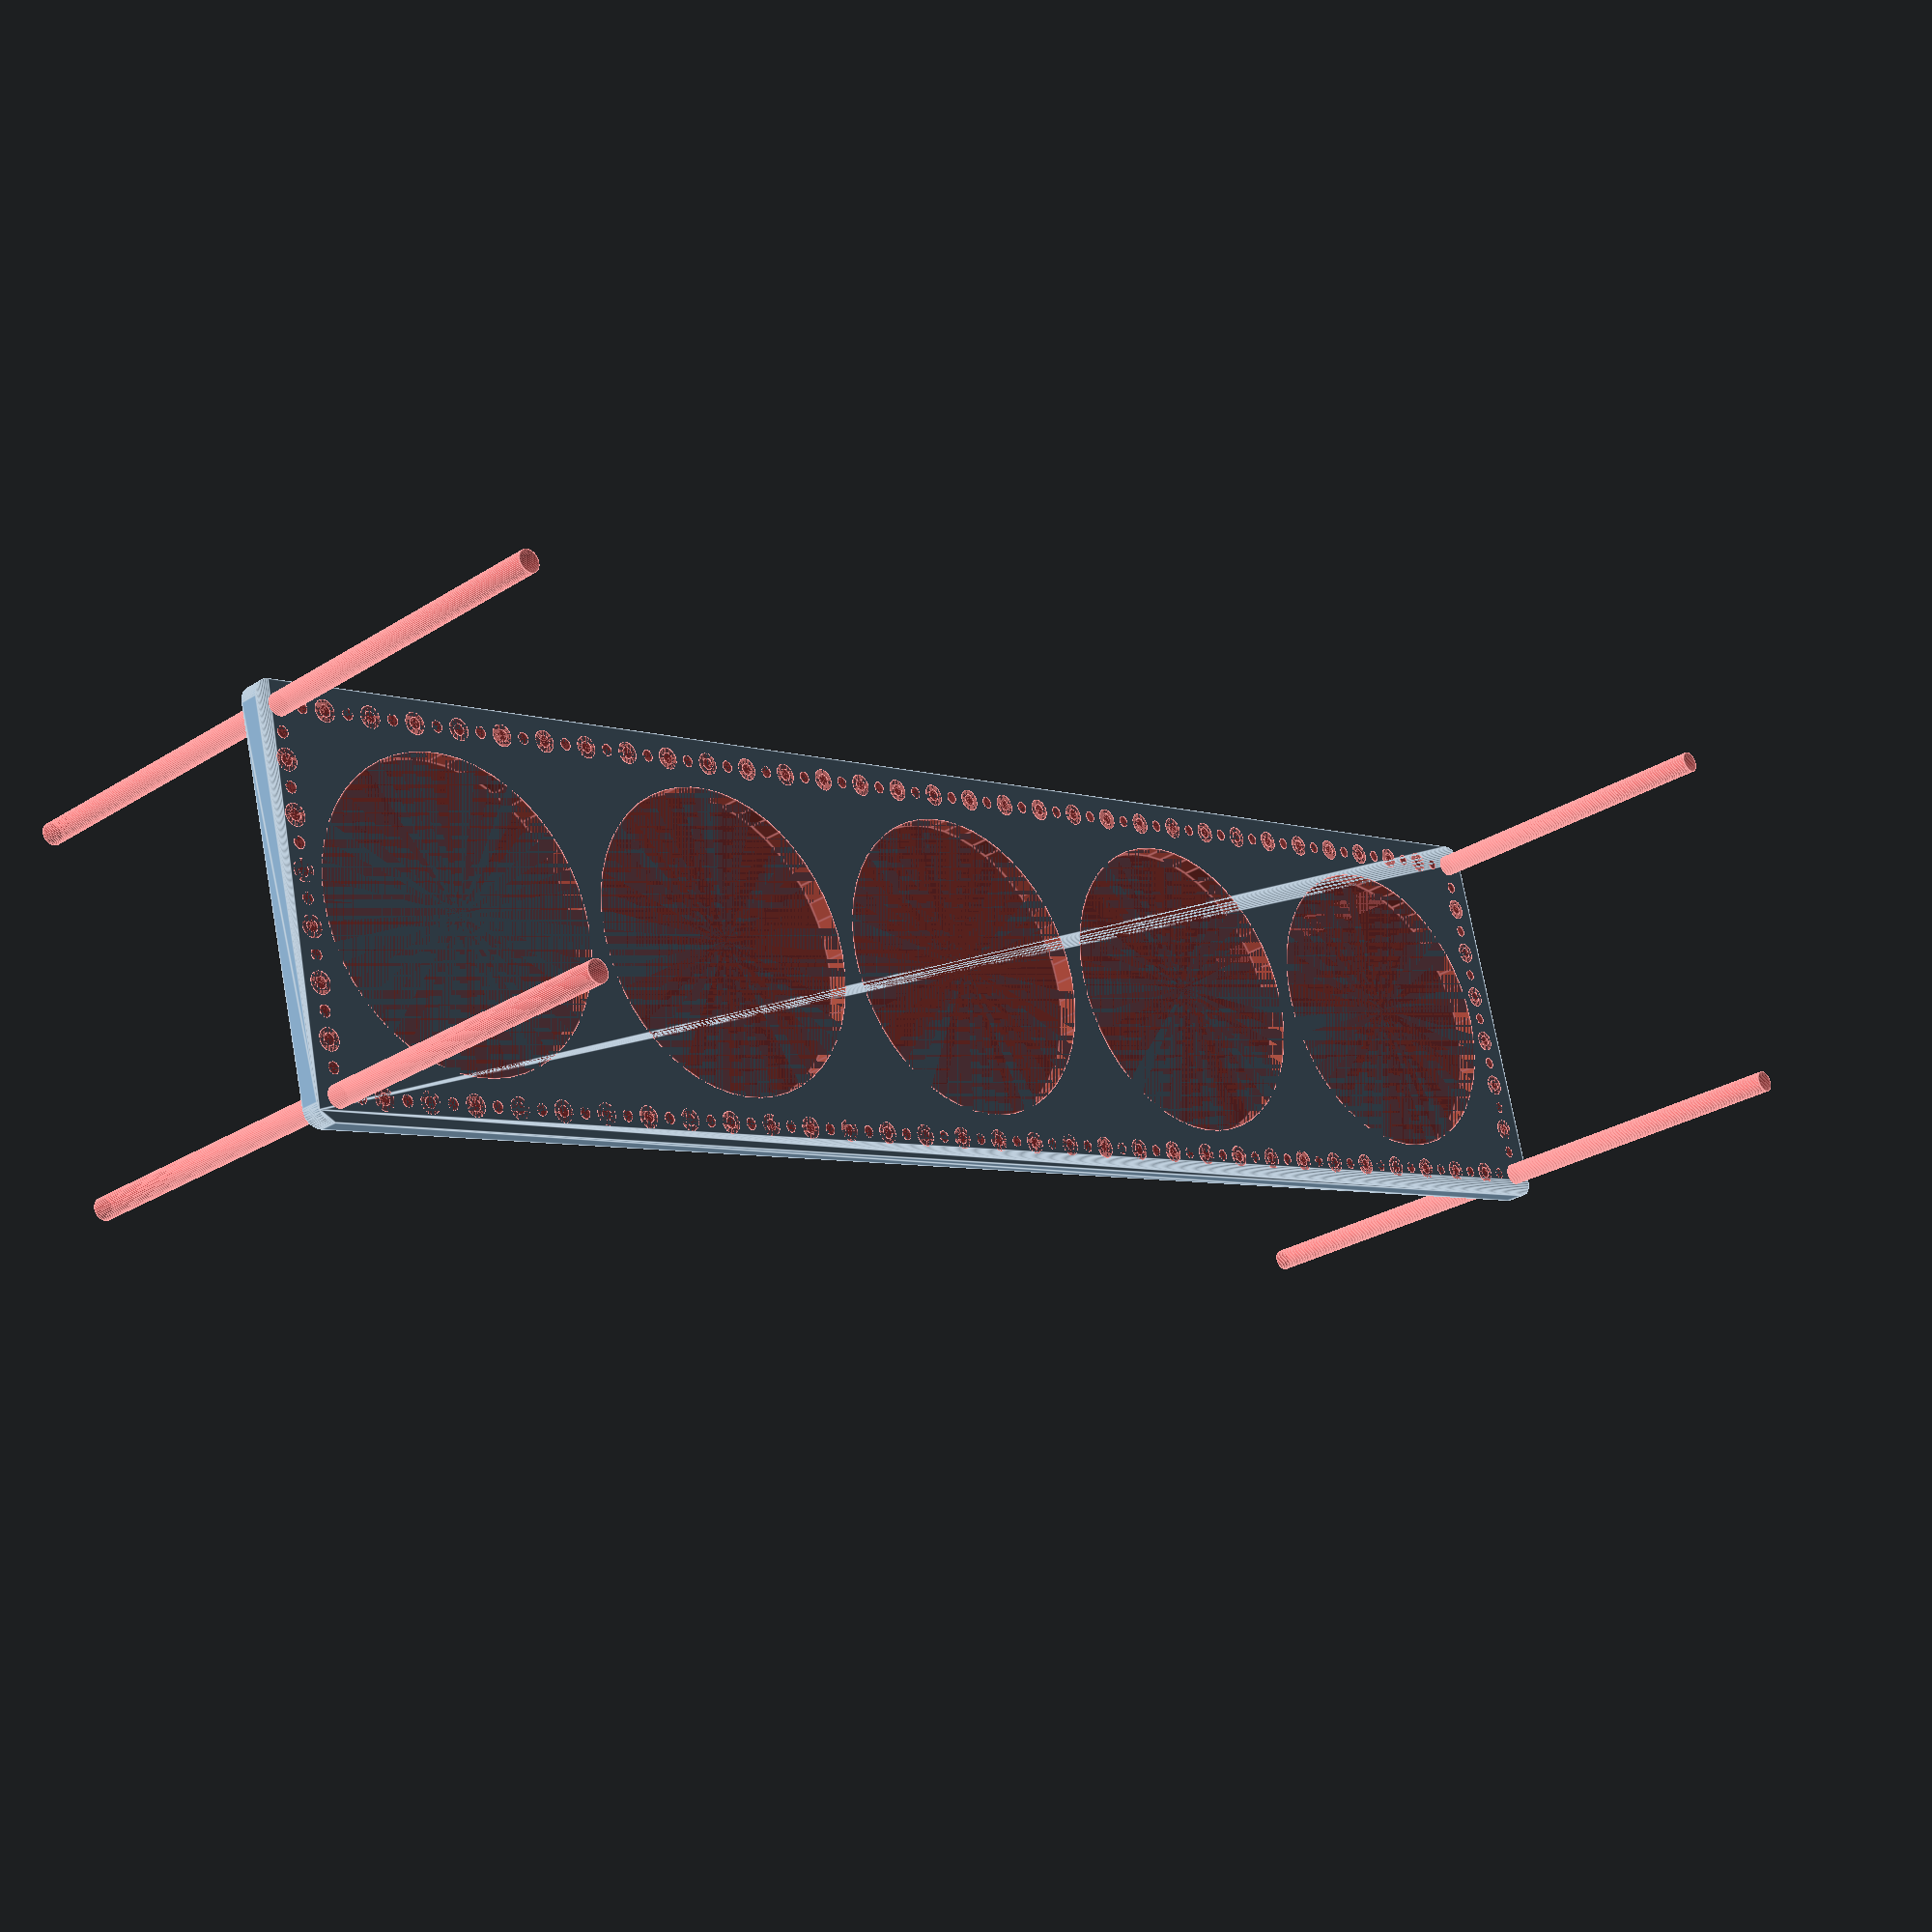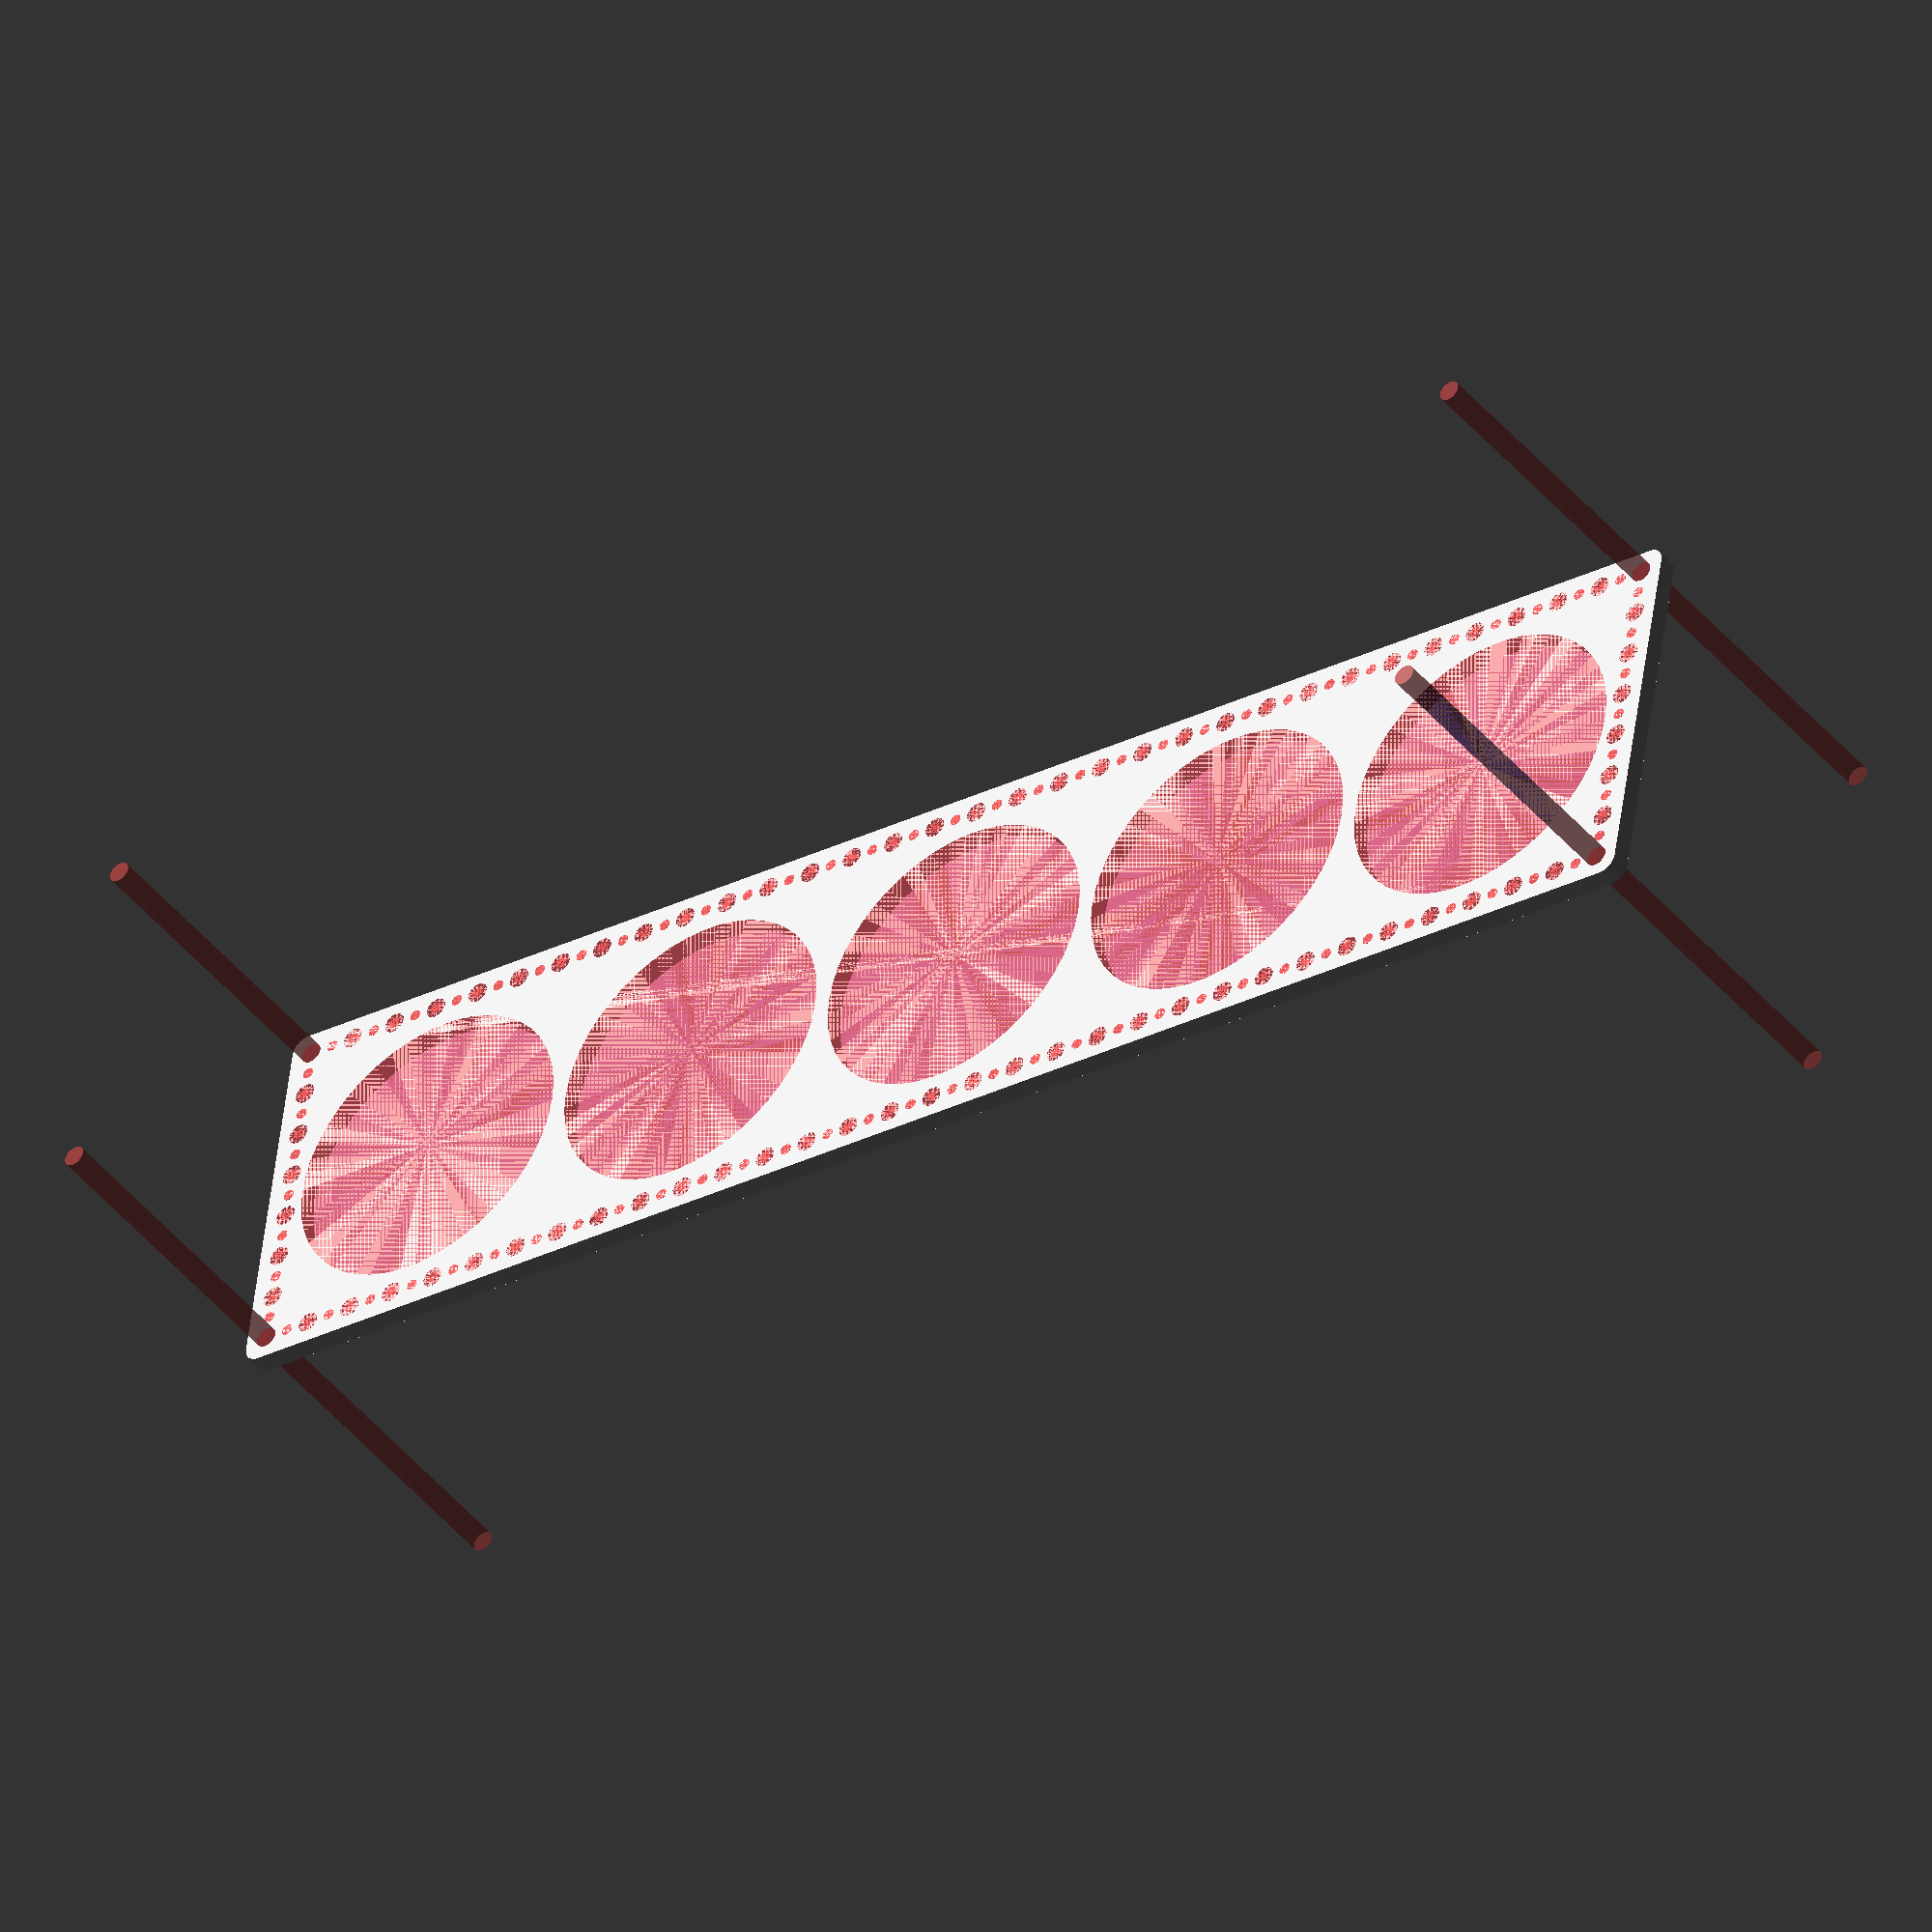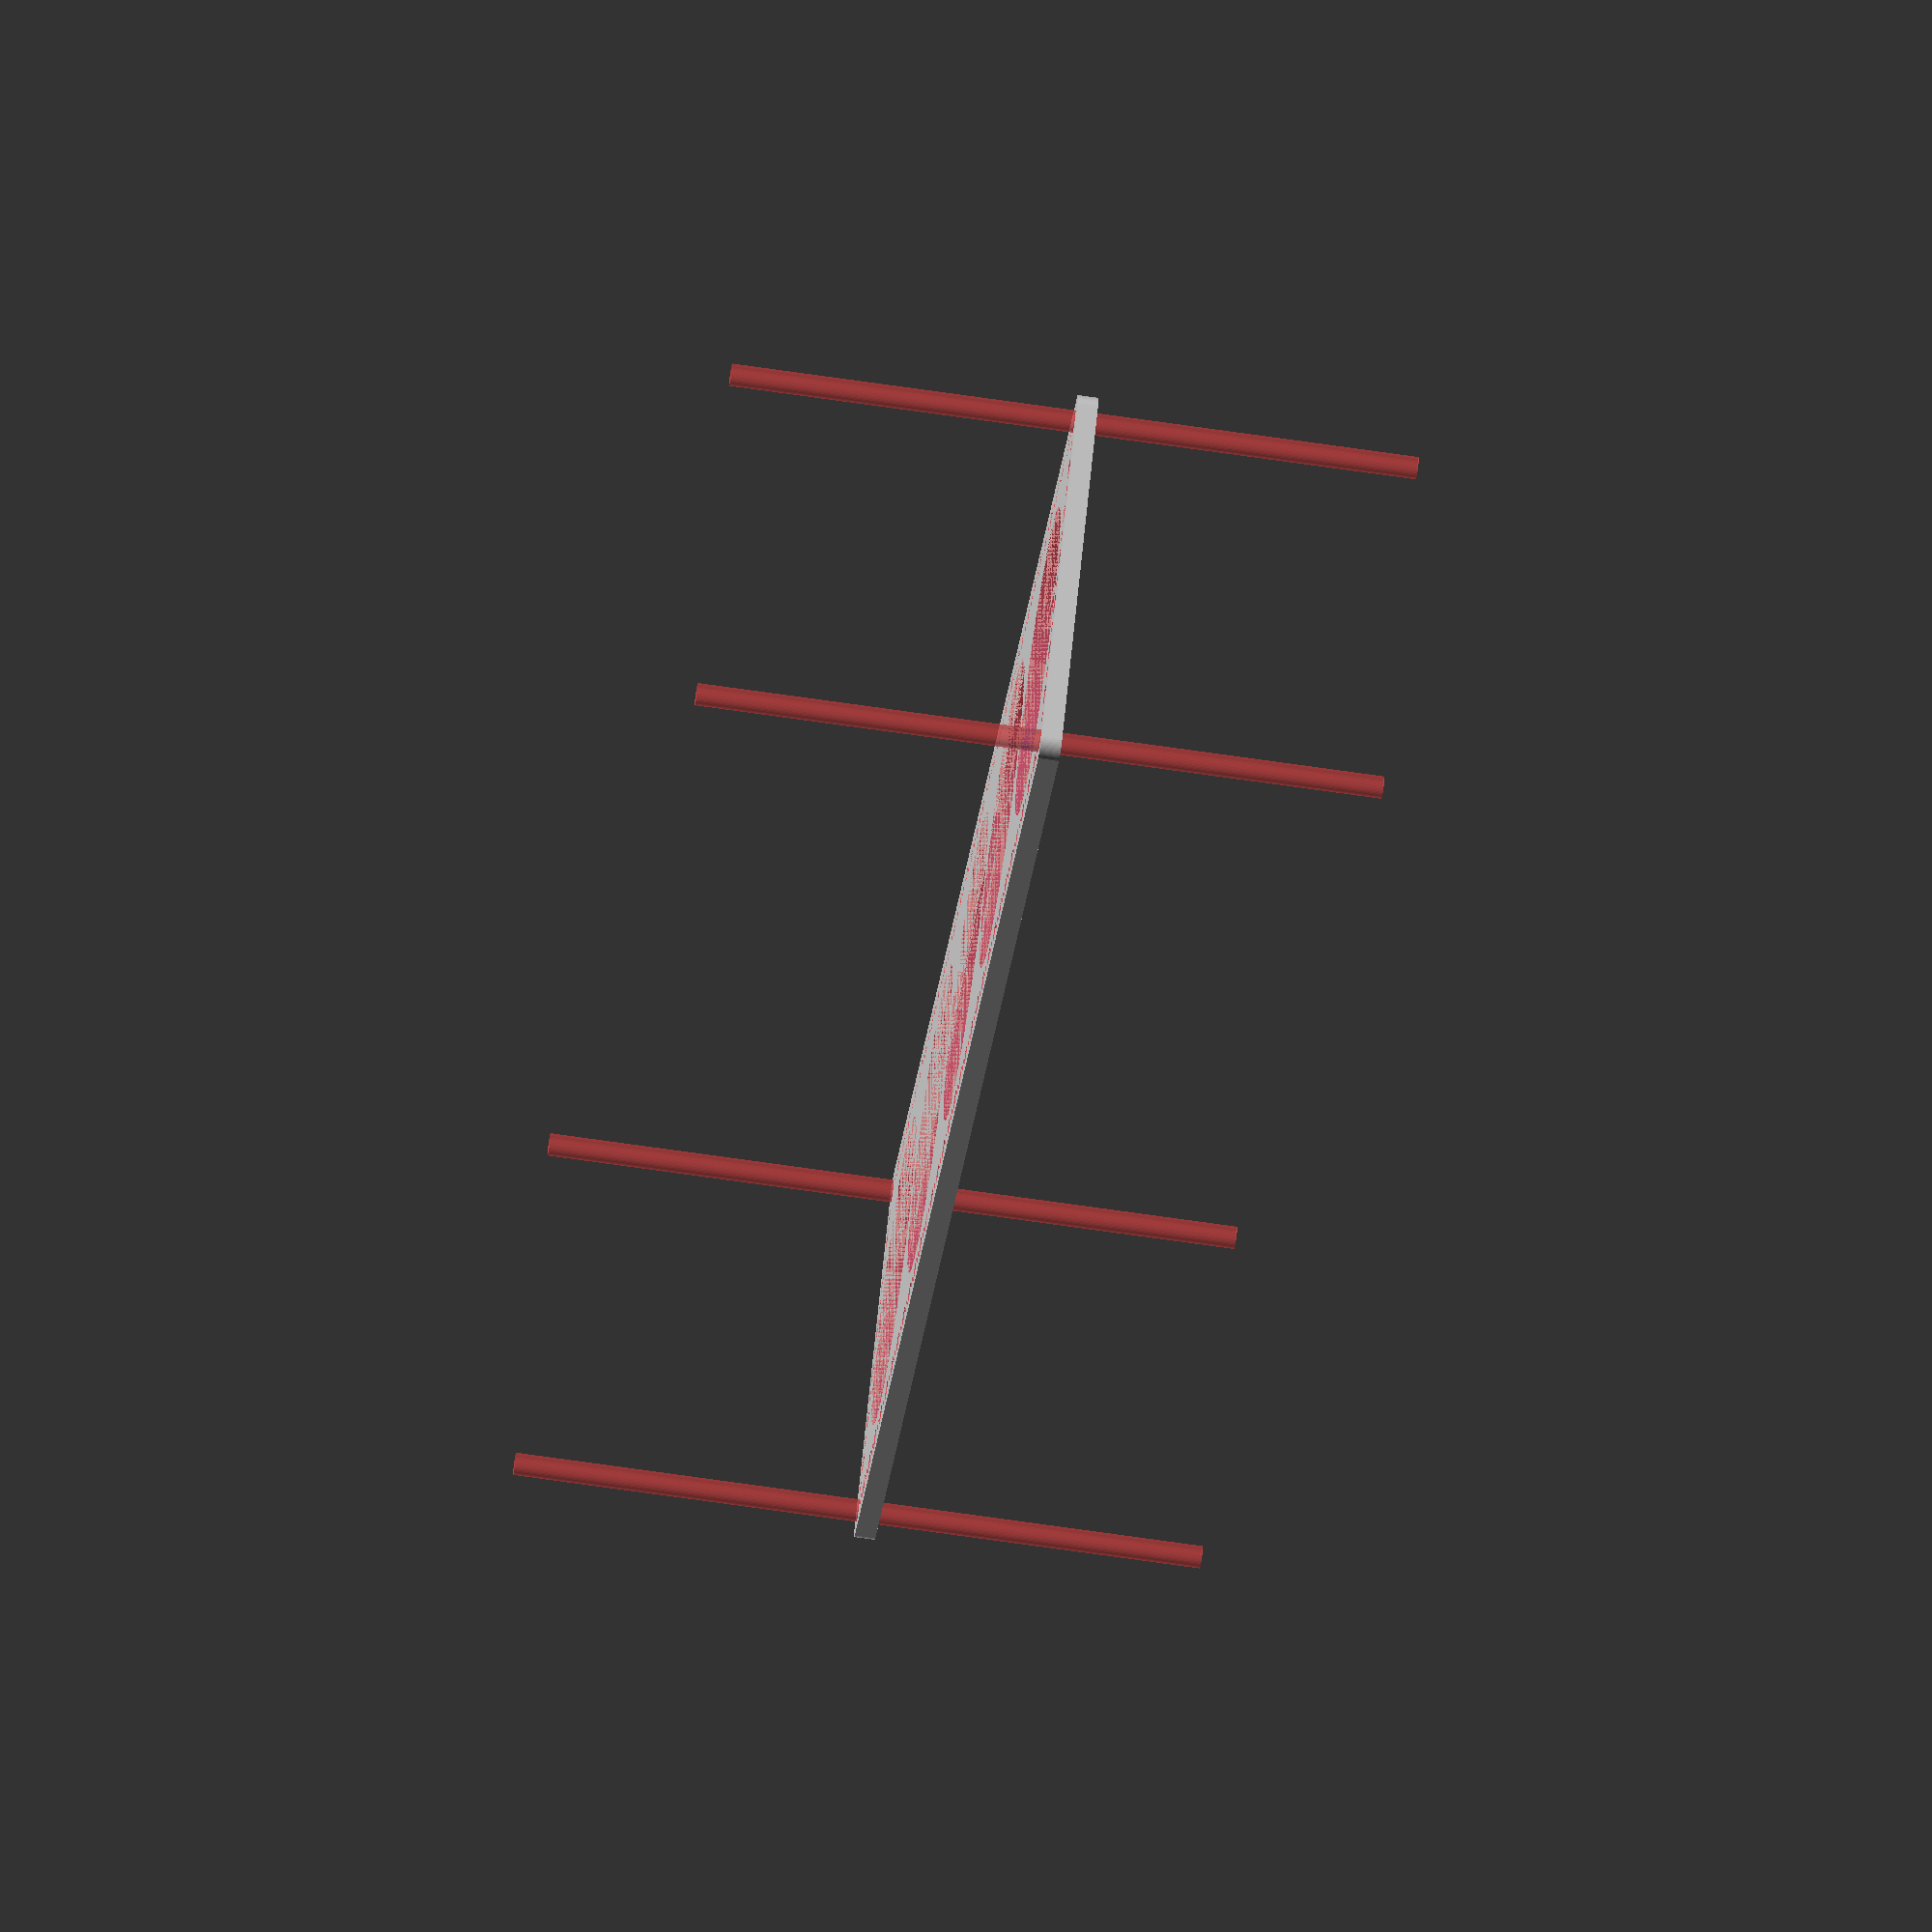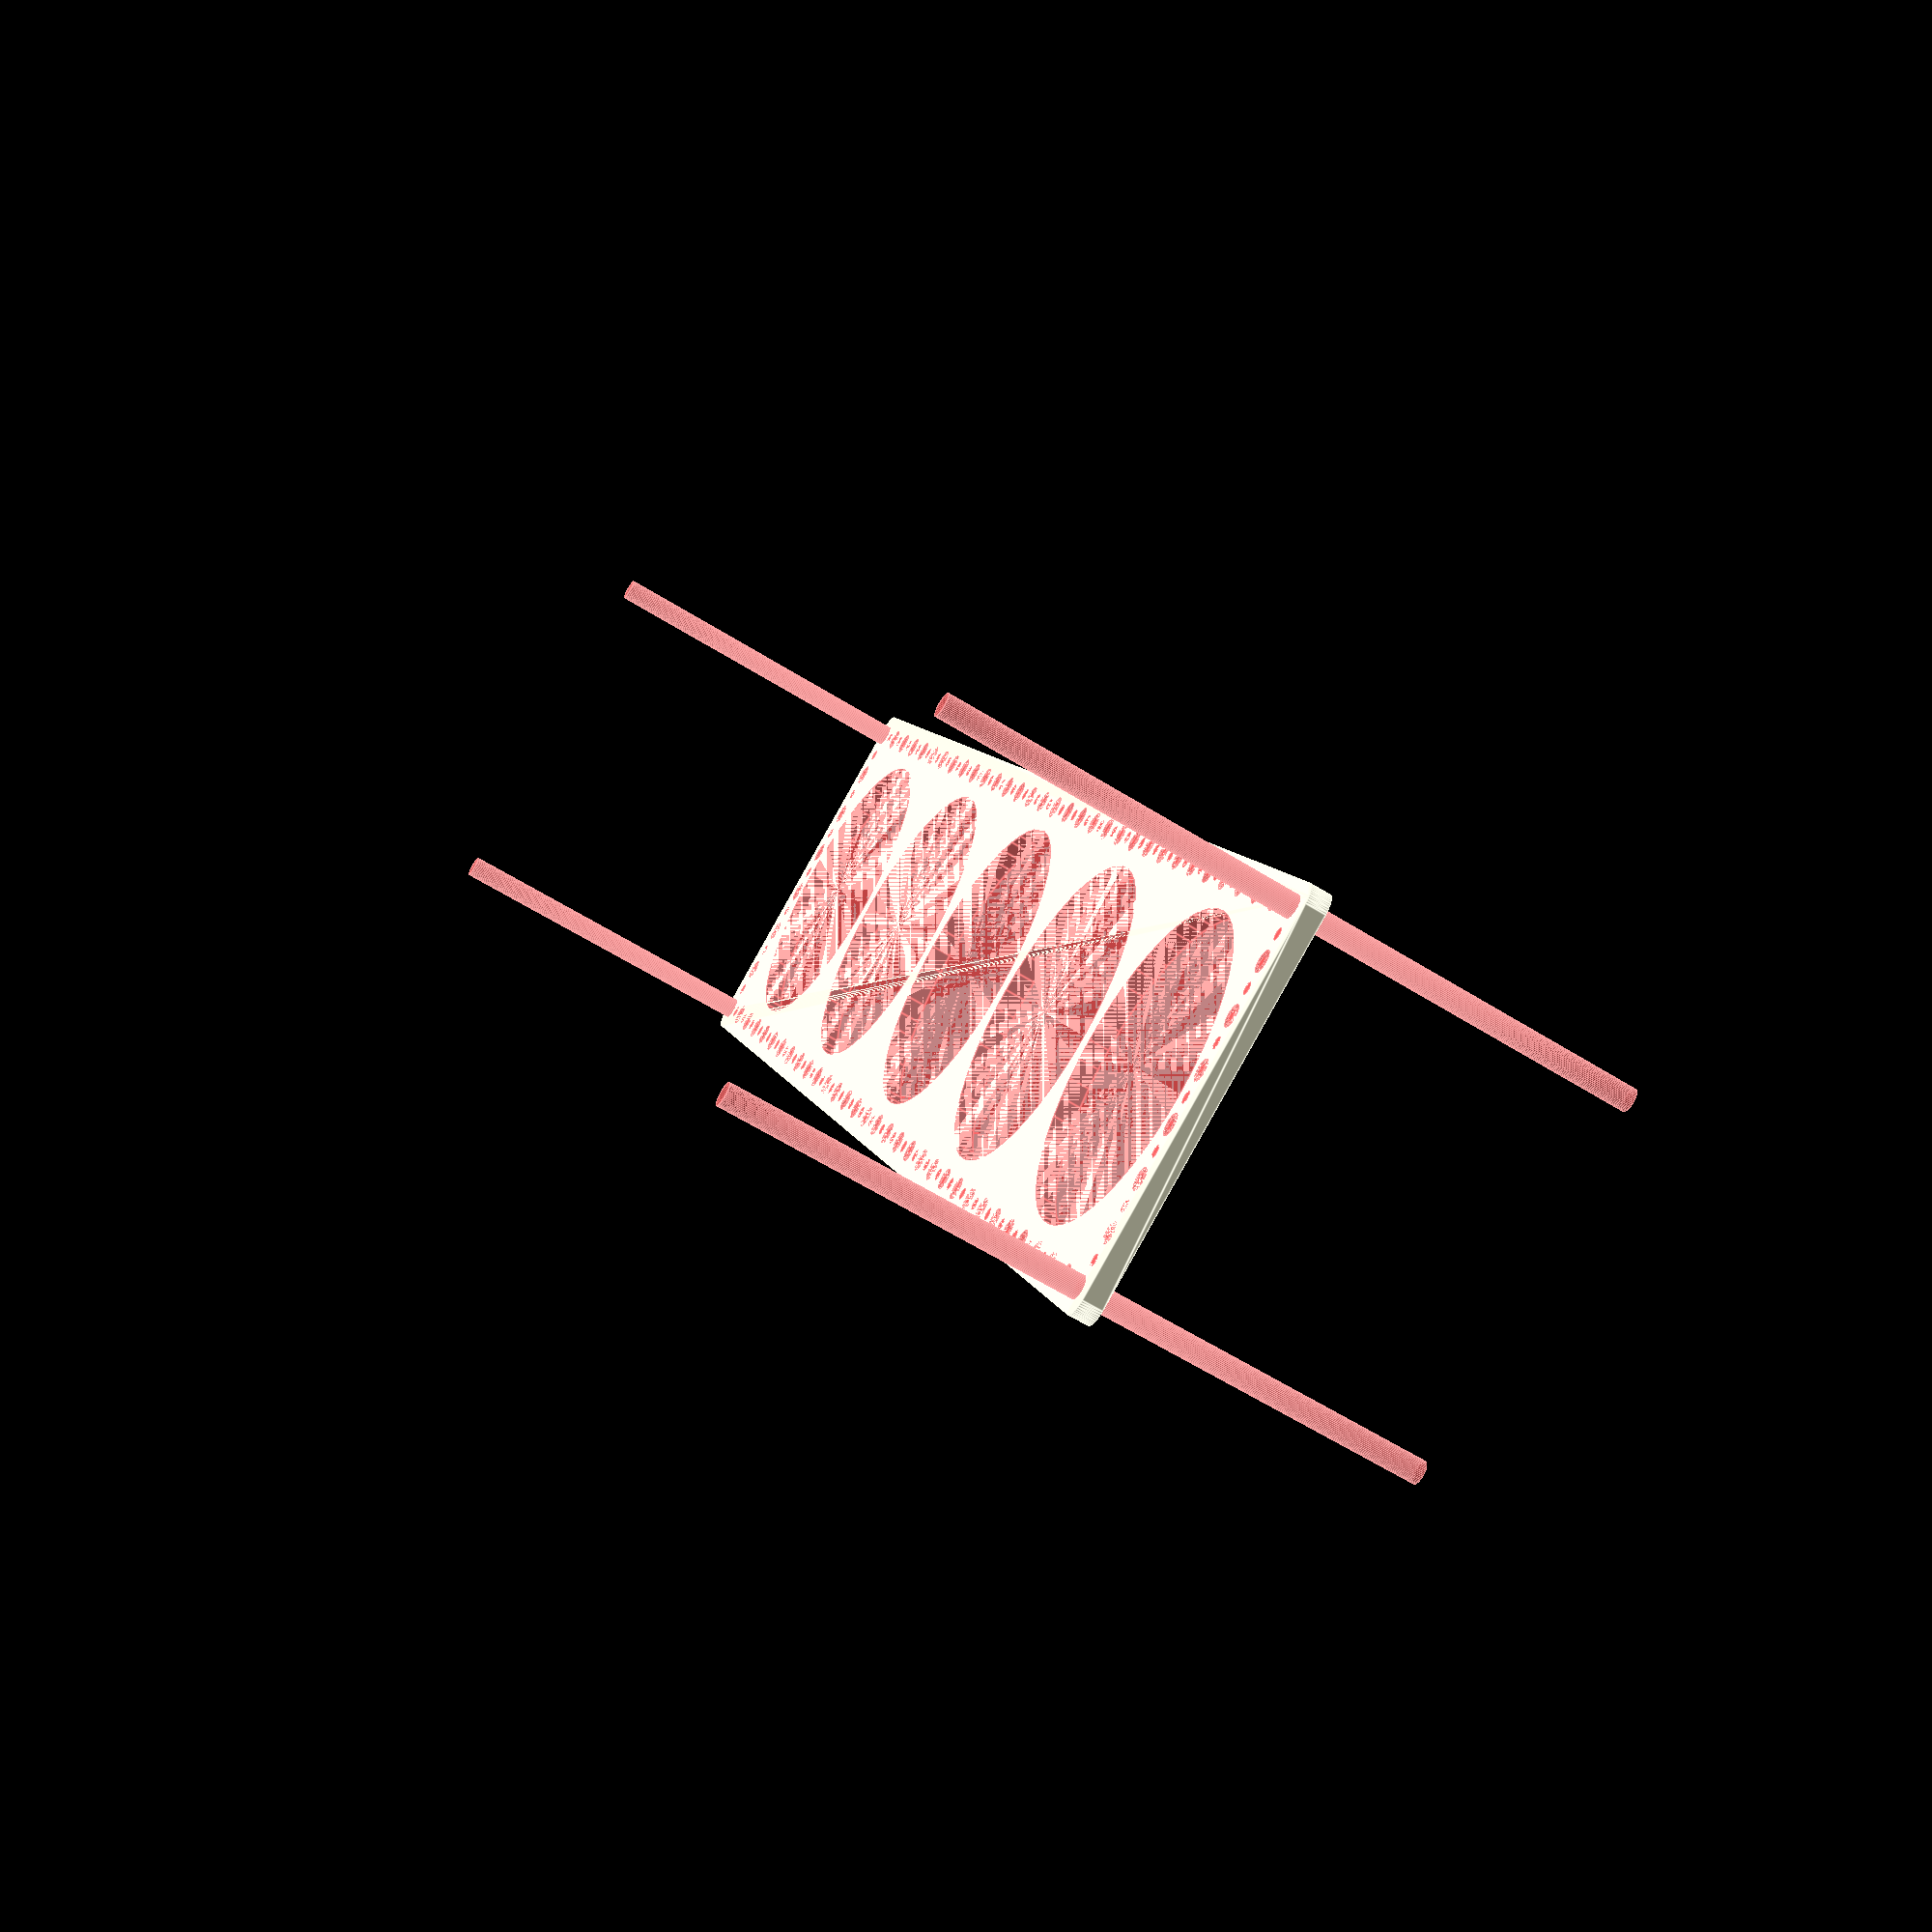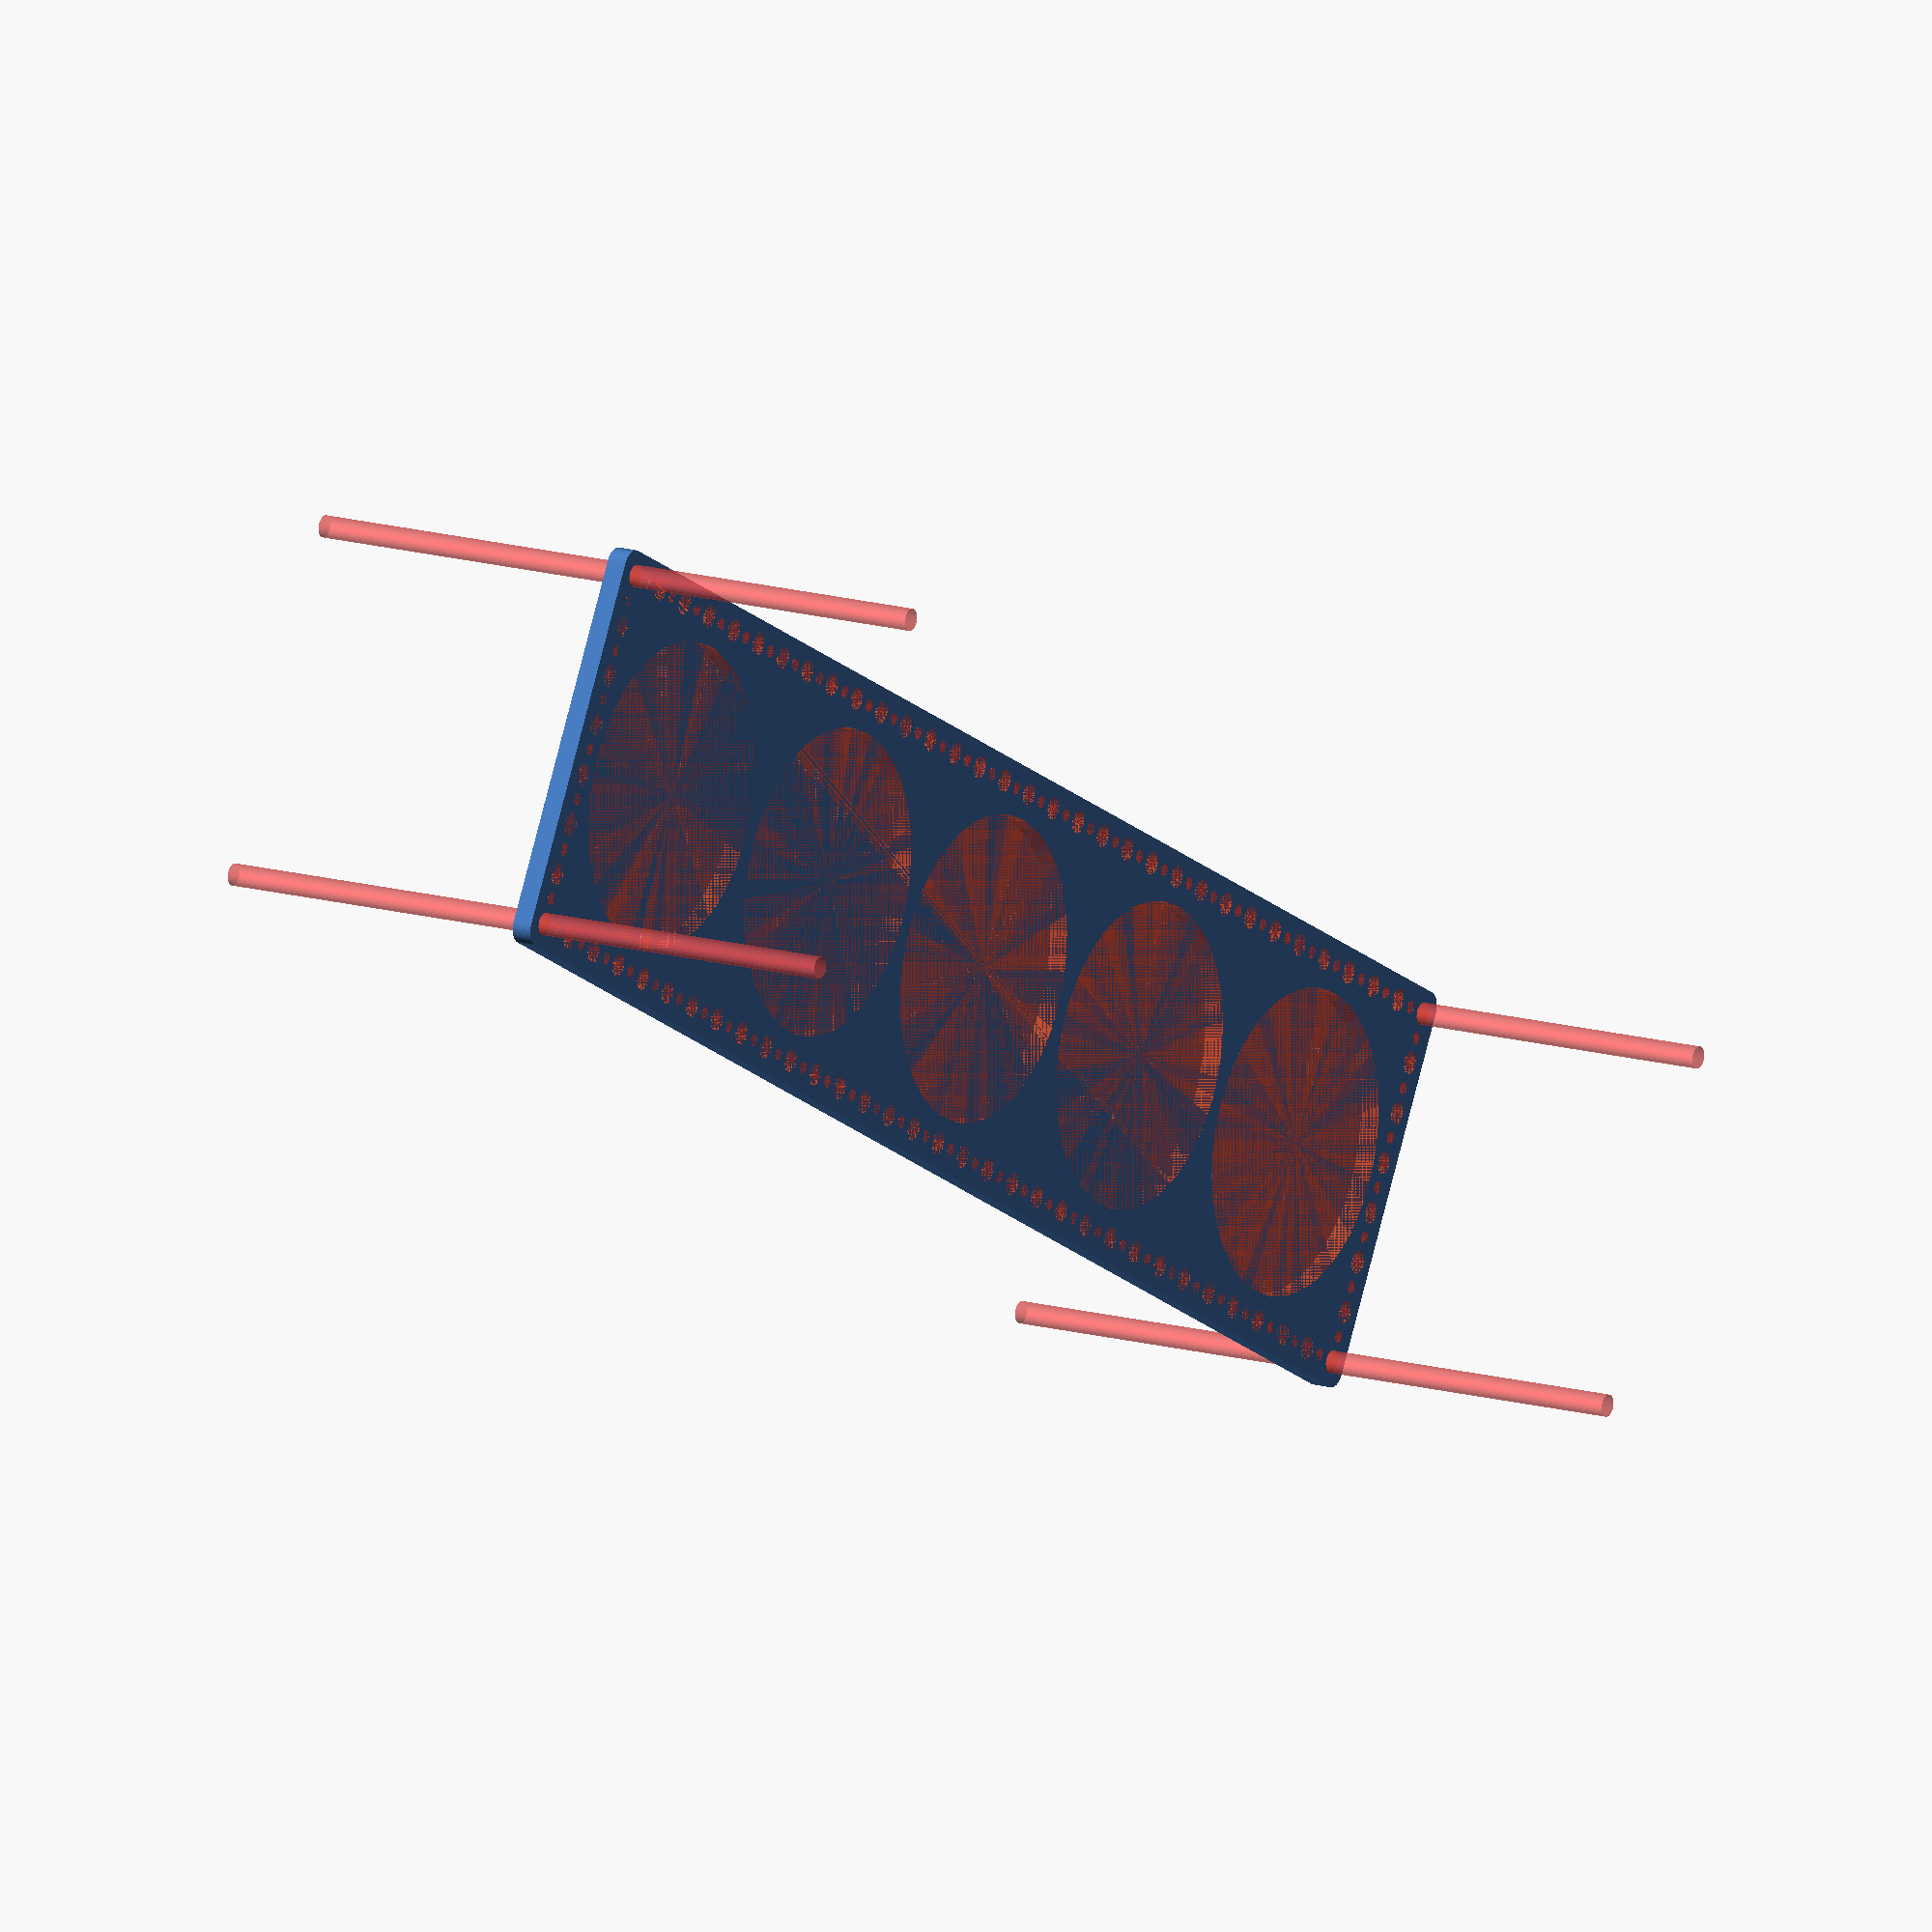
<openscad>
$fn = 50;


difference() {
	union() {
		hull() {
			translate(v = [-242.0000000000, 54.5000000000, 0]) {
				cylinder(h = 6, r = 5);
			}
			translate(v = [242.0000000000, 54.5000000000, 0]) {
				cylinder(h = 6, r = 5);
			}
			translate(v = [-242.0000000000, -54.5000000000, 0]) {
				cylinder(h = 6, r = 5);
			}
			translate(v = [242.0000000000, -54.5000000000, 0]) {
				cylinder(h = 6, r = 5);
			}
		}
	}
	union() {
		#translate(v = [-240.0000000000, -52.5000000000, 0]) {
			cylinder(h = 6, r = 3.2500000000);
		}
		#translate(v = [-240.0000000000, -37.5000000000, 0]) {
			cylinder(h = 6, r = 3.2500000000);
		}
		#translate(v = [-240.0000000000, -22.5000000000, 0]) {
			cylinder(h = 6, r = 3.2500000000);
		}
		#translate(v = [-240.0000000000, -7.5000000000, 0]) {
			cylinder(h = 6, r = 3.2500000000);
		}
		#translate(v = [-240.0000000000, 7.5000000000, 0]) {
			cylinder(h = 6, r = 3.2500000000);
		}
		#translate(v = [-240.0000000000, 22.5000000000, 0]) {
			cylinder(h = 6, r = 3.2500000000);
		}
		#translate(v = [-240.0000000000, 37.5000000000, 0]) {
			cylinder(h = 6, r = 3.2500000000);
		}
		#translate(v = [-240.0000000000, 52.5000000000, 0]) {
			cylinder(h = 6, r = 3.2500000000);
		}
		#translate(v = [240.0000000000, -52.5000000000, 0]) {
			cylinder(h = 6, r = 3.2500000000);
		}
		#translate(v = [240.0000000000, -37.5000000000, 0]) {
			cylinder(h = 6, r = 3.2500000000);
		}
		#translate(v = [240.0000000000, -22.5000000000, 0]) {
			cylinder(h = 6, r = 3.2500000000);
		}
		#translate(v = [240.0000000000, -7.5000000000, 0]) {
			cylinder(h = 6, r = 3.2500000000);
		}
		#translate(v = [240.0000000000, 7.5000000000, 0]) {
			cylinder(h = 6, r = 3.2500000000);
		}
		#translate(v = [240.0000000000, 22.5000000000, 0]) {
			cylinder(h = 6, r = 3.2500000000);
		}
		#translate(v = [240.0000000000, 37.5000000000, 0]) {
			cylinder(h = 6, r = 3.2500000000);
		}
		#translate(v = [240.0000000000, 52.5000000000, 0]) {
			cylinder(h = 6, r = 3.2500000000);
		}
		#translate(v = [-240.0000000000, 52.5000000000, 0]) {
			cylinder(h = 6, r = 3.2500000000);
		}
		#translate(v = [-225.0000000000, 52.5000000000, 0]) {
			cylinder(h = 6, r = 3.2500000000);
		}
		#translate(v = [-210.0000000000, 52.5000000000, 0]) {
			cylinder(h = 6, r = 3.2500000000);
		}
		#translate(v = [-195.0000000000, 52.5000000000, 0]) {
			cylinder(h = 6, r = 3.2500000000);
		}
		#translate(v = [-180.0000000000, 52.5000000000, 0]) {
			cylinder(h = 6, r = 3.2500000000);
		}
		#translate(v = [-165.0000000000, 52.5000000000, 0]) {
			cylinder(h = 6, r = 3.2500000000);
		}
		#translate(v = [-150.0000000000, 52.5000000000, 0]) {
			cylinder(h = 6, r = 3.2500000000);
		}
		#translate(v = [-135.0000000000, 52.5000000000, 0]) {
			cylinder(h = 6, r = 3.2500000000);
		}
		#translate(v = [-120.0000000000, 52.5000000000, 0]) {
			cylinder(h = 6, r = 3.2500000000);
		}
		#translate(v = [-105.0000000000, 52.5000000000, 0]) {
			cylinder(h = 6, r = 3.2500000000);
		}
		#translate(v = [-90.0000000000, 52.5000000000, 0]) {
			cylinder(h = 6, r = 3.2500000000);
		}
		#translate(v = [-75.0000000000, 52.5000000000, 0]) {
			cylinder(h = 6, r = 3.2500000000);
		}
		#translate(v = [-60.0000000000, 52.5000000000, 0]) {
			cylinder(h = 6, r = 3.2500000000);
		}
		#translate(v = [-45.0000000000, 52.5000000000, 0]) {
			cylinder(h = 6, r = 3.2500000000);
		}
		#translate(v = [-30.0000000000, 52.5000000000, 0]) {
			cylinder(h = 6, r = 3.2500000000);
		}
		#translate(v = [-15.0000000000, 52.5000000000, 0]) {
			cylinder(h = 6, r = 3.2500000000);
		}
		#translate(v = [0.0000000000, 52.5000000000, 0]) {
			cylinder(h = 6, r = 3.2500000000);
		}
		#translate(v = [15.0000000000, 52.5000000000, 0]) {
			cylinder(h = 6, r = 3.2500000000);
		}
		#translate(v = [30.0000000000, 52.5000000000, 0]) {
			cylinder(h = 6, r = 3.2500000000);
		}
		#translate(v = [45.0000000000, 52.5000000000, 0]) {
			cylinder(h = 6, r = 3.2500000000);
		}
		#translate(v = [60.0000000000, 52.5000000000, 0]) {
			cylinder(h = 6, r = 3.2500000000);
		}
		#translate(v = [75.0000000000, 52.5000000000, 0]) {
			cylinder(h = 6, r = 3.2500000000);
		}
		#translate(v = [90.0000000000, 52.5000000000, 0]) {
			cylinder(h = 6, r = 3.2500000000);
		}
		#translate(v = [105.0000000000, 52.5000000000, 0]) {
			cylinder(h = 6, r = 3.2500000000);
		}
		#translate(v = [120.0000000000, 52.5000000000, 0]) {
			cylinder(h = 6, r = 3.2500000000);
		}
		#translate(v = [135.0000000000, 52.5000000000, 0]) {
			cylinder(h = 6, r = 3.2500000000);
		}
		#translate(v = [150.0000000000, 52.5000000000, 0]) {
			cylinder(h = 6, r = 3.2500000000);
		}
		#translate(v = [165.0000000000, 52.5000000000, 0]) {
			cylinder(h = 6, r = 3.2500000000);
		}
		#translate(v = [180.0000000000, 52.5000000000, 0]) {
			cylinder(h = 6, r = 3.2500000000);
		}
		#translate(v = [195.0000000000, 52.5000000000, 0]) {
			cylinder(h = 6, r = 3.2500000000);
		}
		#translate(v = [210.0000000000, 52.5000000000, 0]) {
			cylinder(h = 6, r = 3.2500000000);
		}
		#translate(v = [225.0000000000, 52.5000000000, 0]) {
			cylinder(h = 6, r = 3.2500000000);
		}
		#translate(v = [240.0000000000, 52.5000000000, 0]) {
			cylinder(h = 6, r = 3.2500000000);
		}
		#translate(v = [-240.0000000000, -52.5000000000, 0]) {
			cylinder(h = 6, r = 3.2500000000);
		}
		#translate(v = [-225.0000000000, -52.5000000000, 0]) {
			cylinder(h = 6, r = 3.2500000000);
		}
		#translate(v = [-210.0000000000, -52.5000000000, 0]) {
			cylinder(h = 6, r = 3.2500000000);
		}
		#translate(v = [-195.0000000000, -52.5000000000, 0]) {
			cylinder(h = 6, r = 3.2500000000);
		}
		#translate(v = [-180.0000000000, -52.5000000000, 0]) {
			cylinder(h = 6, r = 3.2500000000);
		}
		#translate(v = [-165.0000000000, -52.5000000000, 0]) {
			cylinder(h = 6, r = 3.2500000000);
		}
		#translate(v = [-150.0000000000, -52.5000000000, 0]) {
			cylinder(h = 6, r = 3.2500000000);
		}
		#translate(v = [-135.0000000000, -52.5000000000, 0]) {
			cylinder(h = 6, r = 3.2500000000);
		}
		#translate(v = [-120.0000000000, -52.5000000000, 0]) {
			cylinder(h = 6, r = 3.2500000000);
		}
		#translate(v = [-105.0000000000, -52.5000000000, 0]) {
			cylinder(h = 6, r = 3.2500000000);
		}
		#translate(v = [-90.0000000000, -52.5000000000, 0]) {
			cylinder(h = 6, r = 3.2500000000);
		}
		#translate(v = [-75.0000000000, -52.5000000000, 0]) {
			cylinder(h = 6, r = 3.2500000000);
		}
		#translate(v = [-60.0000000000, -52.5000000000, 0]) {
			cylinder(h = 6, r = 3.2500000000);
		}
		#translate(v = [-45.0000000000, -52.5000000000, 0]) {
			cylinder(h = 6, r = 3.2500000000);
		}
		#translate(v = [-30.0000000000, -52.5000000000, 0]) {
			cylinder(h = 6, r = 3.2500000000);
		}
		#translate(v = [-15.0000000000, -52.5000000000, 0]) {
			cylinder(h = 6, r = 3.2500000000);
		}
		#translate(v = [0.0000000000, -52.5000000000, 0]) {
			cylinder(h = 6, r = 3.2500000000);
		}
		#translate(v = [15.0000000000, -52.5000000000, 0]) {
			cylinder(h = 6, r = 3.2500000000);
		}
		#translate(v = [30.0000000000, -52.5000000000, 0]) {
			cylinder(h = 6, r = 3.2500000000);
		}
		#translate(v = [45.0000000000, -52.5000000000, 0]) {
			cylinder(h = 6, r = 3.2500000000);
		}
		#translate(v = [60.0000000000, -52.5000000000, 0]) {
			cylinder(h = 6, r = 3.2500000000);
		}
		#translate(v = [75.0000000000, -52.5000000000, 0]) {
			cylinder(h = 6, r = 3.2500000000);
		}
		#translate(v = [90.0000000000, -52.5000000000, 0]) {
			cylinder(h = 6, r = 3.2500000000);
		}
		#translate(v = [105.0000000000, -52.5000000000, 0]) {
			cylinder(h = 6, r = 3.2500000000);
		}
		#translate(v = [120.0000000000, -52.5000000000, 0]) {
			cylinder(h = 6, r = 3.2500000000);
		}
		#translate(v = [135.0000000000, -52.5000000000, 0]) {
			cylinder(h = 6, r = 3.2500000000);
		}
		#translate(v = [150.0000000000, -52.5000000000, 0]) {
			cylinder(h = 6, r = 3.2500000000);
		}
		#translate(v = [165.0000000000, -52.5000000000, 0]) {
			cylinder(h = 6, r = 3.2500000000);
		}
		#translate(v = [180.0000000000, -52.5000000000, 0]) {
			cylinder(h = 6, r = 3.2500000000);
		}
		#translate(v = [195.0000000000, -52.5000000000, 0]) {
			cylinder(h = 6, r = 3.2500000000);
		}
		#translate(v = [210.0000000000, -52.5000000000, 0]) {
			cylinder(h = 6, r = 3.2500000000);
		}
		#translate(v = [225.0000000000, -52.5000000000, 0]) {
			cylinder(h = 6, r = 3.2500000000);
		}
		#translate(v = [240.0000000000, -52.5000000000, 0]) {
			cylinder(h = 6, r = 3.2500000000);
		}
		#translate(v = [-240.0000000000, -52.5000000000, -100.0000000000]) {
			cylinder(h = 200, r = 3.2500000000);
		}
		#translate(v = [-240.0000000000, 52.5000000000, -100.0000000000]) {
			cylinder(h = 200, r = 3.2500000000);
		}
		#translate(v = [240.0000000000, -52.5000000000, -100.0000000000]) {
			cylinder(h = 200, r = 3.2500000000);
		}
		#translate(v = [240.0000000000, 52.5000000000, -100.0000000000]) {
			cylinder(h = 200, r = 3.2500000000);
		}
		#translate(v = [-240.0000000000, -52.5000000000, 0]) {
			cylinder(h = 6, r = 1.8000000000);
		}
		#translate(v = [-240.0000000000, -45.0000000000, 0]) {
			cylinder(h = 6, r = 1.8000000000);
		}
		#translate(v = [-240.0000000000, -37.5000000000, 0]) {
			cylinder(h = 6, r = 1.8000000000);
		}
		#translate(v = [-240.0000000000, -30.0000000000, 0]) {
			cylinder(h = 6, r = 1.8000000000);
		}
		#translate(v = [-240.0000000000, -22.5000000000, 0]) {
			cylinder(h = 6, r = 1.8000000000);
		}
		#translate(v = [-240.0000000000, -15.0000000000, 0]) {
			cylinder(h = 6, r = 1.8000000000);
		}
		#translate(v = [-240.0000000000, -7.5000000000, 0]) {
			cylinder(h = 6, r = 1.8000000000);
		}
		#translate(v = [-240.0000000000, 0.0000000000, 0]) {
			cylinder(h = 6, r = 1.8000000000);
		}
		#translate(v = [-240.0000000000, 7.5000000000, 0]) {
			cylinder(h = 6, r = 1.8000000000);
		}
		#translate(v = [-240.0000000000, 15.0000000000, 0]) {
			cylinder(h = 6, r = 1.8000000000);
		}
		#translate(v = [-240.0000000000, 22.5000000000, 0]) {
			cylinder(h = 6, r = 1.8000000000);
		}
		#translate(v = [-240.0000000000, 30.0000000000, 0]) {
			cylinder(h = 6, r = 1.8000000000);
		}
		#translate(v = [-240.0000000000, 37.5000000000, 0]) {
			cylinder(h = 6, r = 1.8000000000);
		}
		#translate(v = [-240.0000000000, 45.0000000000, 0]) {
			cylinder(h = 6, r = 1.8000000000);
		}
		#translate(v = [-240.0000000000, 52.5000000000, 0]) {
			cylinder(h = 6, r = 1.8000000000);
		}
		#translate(v = [240.0000000000, -52.5000000000, 0]) {
			cylinder(h = 6, r = 1.8000000000);
		}
		#translate(v = [240.0000000000, -45.0000000000, 0]) {
			cylinder(h = 6, r = 1.8000000000);
		}
		#translate(v = [240.0000000000, -37.5000000000, 0]) {
			cylinder(h = 6, r = 1.8000000000);
		}
		#translate(v = [240.0000000000, -30.0000000000, 0]) {
			cylinder(h = 6, r = 1.8000000000);
		}
		#translate(v = [240.0000000000, -22.5000000000, 0]) {
			cylinder(h = 6, r = 1.8000000000);
		}
		#translate(v = [240.0000000000, -15.0000000000, 0]) {
			cylinder(h = 6, r = 1.8000000000);
		}
		#translate(v = [240.0000000000, -7.5000000000, 0]) {
			cylinder(h = 6, r = 1.8000000000);
		}
		#translate(v = [240.0000000000, 0.0000000000, 0]) {
			cylinder(h = 6, r = 1.8000000000);
		}
		#translate(v = [240.0000000000, 7.5000000000, 0]) {
			cylinder(h = 6, r = 1.8000000000);
		}
		#translate(v = [240.0000000000, 15.0000000000, 0]) {
			cylinder(h = 6, r = 1.8000000000);
		}
		#translate(v = [240.0000000000, 22.5000000000, 0]) {
			cylinder(h = 6, r = 1.8000000000);
		}
		#translate(v = [240.0000000000, 30.0000000000, 0]) {
			cylinder(h = 6, r = 1.8000000000);
		}
		#translate(v = [240.0000000000, 37.5000000000, 0]) {
			cylinder(h = 6, r = 1.8000000000);
		}
		#translate(v = [240.0000000000, 45.0000000000, 0]) {
			cylinder(h = 6, r = 1.8000000000);
		}
		#translate(v = [240.0000000000, 52.5000000000, 0]) {
			cylinder(h = 6, r = 1.8000000000);
		}
		#translate(v = [-240.0000000000, 52.5000000000, 0]) {
			cylinder(h = 6, r = 1.8000000000);
		}
		#translate(v = [-232.5000000000, 52.5000000000, 0]) {
			cylinder(h = 6, r = 1.8000000000);
		}
		#translate(v = [-225.0000000000, 52.5000000000, 0]) {
			cylinder(h = 6, r = 1.8000000000);
		}
		#translate(v = [-217.5000000000, 52.5000000000, 0]) {
			cylinder(h = 6, r = 1.8000000000);
		}
		#translate(v = [-210.0000000000, 52.5000000000, 0]) {
			cylinder(h = 6, r = 1.8000000000);
		}
		#translate(v = [-202.5000000000, 52.5000000000, 0]) {
			cylinder(h = 6, r = 1.8000000000);
		}
		#translate(v = [-195.0000000000, 52.5000000000, 0]) {
			cylinder(h = 6, r = 1.8000000000);
		}
		#translate(v = [-187.5000000000, 52.5000000000, 0]) {
			cylinder(h = 6, r = 1.8000000000);
		}
		#translate(v = [-180.0000000000, 52.5000000000, 0]) {
			cylinder(h = 6, r = 1.8000000000);
		}
		#translate(v = [-172.5000000000, 52.5000000000, 0]) {
			cylinder(h = 6, r = 1.8000000000);
		}
		#translate(v = [-165.0000000000, 52.5000000000, 0]) {
			cylinder(h = 6, r = 1.8000000000);
		}
		#translate(v = [-157.5000000000, 52.5000000000, 0]) {
			cylinder(h = 6, r = 1.8000000000);
		}
		#translate(v = [-150.0000000000, 52.5000000000, 0]) {
			cylinder(h = 6, r = 1.8000000000);
		}
		#translate(v = [-142.5000000000, 52.5000000000, 0]) {
			cylinder(h = 6, r = 1.8000000000);
		}
		#translate(v = [-135.0000000000, 52.5000000000, 0]) {
			cylinder(h = 6, r = 1.8000000000);
		}
		#translate(v = [-127.5000000000, 52.5000000000, 0]) {
			cylinder(h = 6, r = 1.8000000000);
		}
		#translate(v = [-120.0000000000, 52.5000000000, 0]) {
			cylinder(h = 6, r = 1.8000000000);
		}
		#translate(v = [-112.5000000000, 52.5000000000, 0]) {
			cylinder(h = 6, r = 1.8000000000);
		}
		#translate(v = [-105.0000000000, 52.5000000000, 0]) {
			cylinder(h = 6, r = 1.8000000000);
		}
		#translate(v = [-97.5000000000, 52.5000000000, 0]) {
			cylinder(h = 6, r = 1.8000000000);
		}
		#translate(v = [-90.0000000000, 52.5000000000, 0]) {
			cylinder(h = 6, r = 1.8000000000);
		}
		#translate(v = [-82.5000000000, 52.5000000000, 0]) {
			cylinder(h = 6, r = 1.8000000000);
		}
		#translate(v = [-75.0000000000, 52.5000000000, 0]) {
			cylinder(h = 6, r = 1.8000000000);
		}
		#translate(v = [-67.5000000000, 52.5000000000, 0]) {
			cylinder(h = 6, r = 1.8000000000);
		}
		#translate(v = [-60.0000000000, 52.5000000000, 0]) {
			cylinder(h = 6, r = 1.8000000000);
		}
		#translate(v = [-52.5000000000, 52.5000000000, 0]) {
			cylinder(h = 6, r = 1.8000000000);
		}
		#translate(v = [-45.0000000000, 52.5000000000, 0]) {
			cylinder(h = 6, r = 1.8000000000);
		}
		#translate(v = [-37.5000000000, 52.5000000000, 0]) {
			cylinder(h = 6, r = 1.8000000000);
		}
		#translate(v = [-30.0000000000, 52.5000000000, 0]) {
			cylinder(h = 6, r = 1.8000000000);
		}
		#translate(v = [-22.5000000000, 52.5000000000, 0]) {
			cylinder(h = 6, r = 1.8000000000);
		}
		#translate(v = [-15.0000000000, 52.5000000000, 0]) {
			cylinder(h = 6, r = 1.8000000000);
		}
		#translate(v = [-7.5000000000, 52.5000000000, 0]) {
			cylinder(h = 6, r = 1.8000000000);
		}
		#translate(v = [0.0000000000, 52.5000000000, 0]) {
			cylinder(h = 6, r = 1.8000000000);
		}
		#translate(v = [7.5000000000, 52.5000000000, 0]) {
			cylinder(h = 6, r = 1.8000000000);
		}
		#translate(v = [15.0000000000, 52.5000000000, 0]) {
			cylinder(h = 6, r = 1.8000000000);
		}
		#translate(v = [22.5000000000, 52.5000000000, 0]) {
			cylinder(h = 6, r = 1.8000000000);
		}
		#translate(v = [30.0000000000, 52.5000000000, 0]) {
			cylinder(h = 6, r = 1.8000000000);
		}
		#translate(v = [37.5000000000, 52.5000000000, 0]) {
			cylinder(h = 6, r = 1.8000000000);
		}
		#translate(v = [45.0000000000, 52.5000000000, 0]) {
			cylinder(h = 6, r = 1.8000000000);
		}
		#translate(v = [52.5000000000, 52.5000000000, 0]) {
			cylinder(h = 6, r = 1.8000000000);
		}
		#translate(v = [60.0000000000, 52.5000000000, 0]) {
			cylinder(h = 6, r = 1.8000000000);
		}
		#translate(v = [67.5000000000, 52.5000000000, 0]) {
			cylinder(h = 6, r = 1.8000000000);
		}
		#translate(v = [75.0000000000, 52.5000000000, 0]) {
			cylinder(h = 6, r = 1.8000000000);
		}
		#translate(v = [82.5000000000, 52.5000000000, 0]) {
			cylinder(h = 6, r = 1.8000000000);
		}
		#translate(v = [90.0000000000, 52.5000000000, 0]) {
			cylinder(h = 6, r = 1.8000000000);
		}
		#translate(v = [97.5000000000, 52.5000000000, 0]) {
			cylinder(h = 6, r = 1.8000000000);
		}
		#translate(v = [105.0000000000, 52.5000000000, 0]) {
			cylinder(h = 6, r = 1.8000000000);
		}
		#translate(v = [112.5000000000, 52.5000000000, 0]) {
			cylinder(h = 6, r = 1.8000000000);
		}
		#translate(v = [120.0000000000, 52.5000000000, 0]) {
			cylinder(h = 6, r = 1.8000000000);
		}
		#translate(v = [127.5000000000, 52.5000000000, 0]) {
			cylinder(h = 6, r = 1.8000000000);
		}
		#translate(v = [135.0000000000, 52.5000000000, 0]) {
			cylinder(h = 6, r = 1.8000000000);
		}
		#translate(v = [142.5000000000, 52.5000000000, 0]) {
			cylinder(h = 6, r = 1.8000000000);
		}
		#translate(v = [150.0000000000, 52.5000000000, 0]) {
			cylinder(h = 6, r = 1.8000000000);
		}
		#translate(v = [157.5000000000, 52.5000000000, 0]) {
			cylinder(h = 6, r = 1.8000000000);
		}
		#translate(v = [165.0000000000, 52.5000000000, 0]) {
			cylinder(h = 6, r = 1.8000000000);
		}
		#translate(v = [172.5000000000, 52.5000000000, 0]) {
			cylinder(h = 6, r = 1.8000000000);
		}
		#translate(v = [180.0000000000, 52.5000000000, 0]) {
			cylinder(h = 6, r = 1.8000000000);
		}
		#translate(v = [187.5000000000, 52.5000000000, 0]) {
			cylinder(h = 6, r = 1.8000000000);
		}
		#translate(v = [195.0000000000, 52.5000000000, 0]) {
			cylinder(h = 6, r = 1.8000000000);
		}
		#translate(v = [202.5000000000, 52.5000000000, 0]) {
			cylinder(h = 6, r = 1.8000000000);
		}
		#translate(v = [210.0000000000, 52.5000000000, 0]) {
			cylinder(h = 6, r = 1.8000000000);
		}
		#translate(v = [217.5000000000, 52.5000000000, 0]) {
			cylinder(h = 6, r = 1.8000000000);
		}
		#translate(v = [225.0000000000, 52.5000000000, 0]) {
			cylinder(h = 6, r = 1.8000000000);
		}
		#translate(v = [232.5000000000, 52.5000000000, 0]) {
			cylinder(h = 6, r = 1.8000000000);
		}
		#translate(v = [240.0000000000, 52.5000000000, 0]) {
			cylinder(h = 6, r = 1.8000000000);
		}
		#translate(v = [-240.0000000000, -52.5000000000, 0]) {
			cylinder(h = 6, r = 1.8000000000);
		}
		#translate(v = [-232.5000000000, -52.5000000000, 0]) {
			cylinder(h = 6, r = 1.8000000000);
		}
		#translate(v = [-225.0000000000, -52.5000000000, 0]) {
			cylinder(h = 6, r = 1.8000000000);
		}
		#translate(v = [-217.5000000000, -52.5000000000, 0]) {
			cylinder(h = 6, r = 1.8000000000);
		}
		#translate(v = [-210.0000000000, -52.5000000000, 0]) {
			cylinder(h = 6, r = 1.8000000000);
		}
		#translate(v = [-202.5000000000, -52.5000000000, 0]) {
			cylinder(h = 6, r = 1.8000000000);
		}
		#translate(v = [-195.0000000000, -52.5000000000, 0]) {
			cylinder(h = 6, r = 1.8000000000);
		}
		#translate(v = [-187.5000000000, -52.5000000000, 0]) {
			cylinder(h = 6, r = 1.8000000000);
		}
		#translate(v = [-180.0000000000, -52.5000000000, 0]) {
			cylinder(h = 6, r = 1.8000000000);
		}
		#translate(v = [-172.5000000000, -52.5000000000, 0]) {
			cylinder(h = 6, r = 1.8000000000);
		}
		#translate(v = [-165.0000000000, -52.5000000000, 0]) {
			cylinder(h = 6, r = 1.8000000000);
		}
		#translate(v = [-157.5000000000, -52.5000000000, 0]) {
			cylinder(h = 6, r = 1.8000000000);
		}
		#translate(v = [-150.0000000000, -52.5000000000, 0]) {
			cylinder(h = 6, r = 1.8000000000);
		}
		#translate(v = [-142.5000000000, -52.5000000000, 0]) {
			cylinder(h = 6, r = 1.8000000000);
		}
		#translate(v = [-135.0000000000, -52.5000000000, 0]) {
			cylinder(h = 6, r = 1.8000000000);
		}
		#translate(v = [-127.5000000000, -52.5000000000, 0]) {
			cylinder(h = 6, r = 1.8000000000);
		}
		#translate(v = [-120.0000000000, -52.5000000000, 0]) {
			cylinder(h = 6, r = 1.8000000000);
		}
		#translate(v = [-112.5000000000, -52.5000000000, 0]) {
			cylinder(h = 6, r = 1.8000000000);
		}
		#translate(v = [-105.0000000000, -52.5000000000, 0]) {
			cylinder(h = 6, r = 1.8000000000);
		}
		#translate(v = [-97.5000000000, -52.5000000000, 0]) {
			cylinder(h = 6, r = 1.8000000000);
		}
		#translate(v = [-90.0000000000, -52.5000000000, 0]) {
			cylinder(h = 6, r = 1.8000000000);
		}
		#translate(v = [-82.5000000000, -52.5000000000, 0]) {
			cylinder(h = 6, r = 1.8000000000);
		}
		#translate(v = [-75.0000000000, -52.5000000000, 0]) {
			cylinder(h = 6, r = 1.8000000000);
		}
		#translate(v = [-67.5000000000, -52.5000000000, 0]) {
			cylinder(h = 6, r = 1.8000000000);
		}
		#translate(v = [-60.0000000000, -52.5000000000, 0]) {
			cylinder(h = 6, r = 1.8000000000);
		}
		#translate(v = [-52.5000000000, -52.5000000000, 0]) {
			cylinder(h = 6, r = 1.8000000000);
		}
		#translate(v = [-45.0000000000, -52.5000000000, 0]) {
			cylinder(h = 6, r = 1.8000000000);
		}
		#translate(v = [-37.5000000000, -52.5000000000, 0]) {
			cylinder(h = 6, r = 1.8000000000);
		}
		#translate(v = [-30.0000000000, -52.5000000000, 0]) {
			cylinder(h = 6, r = 1.8000000000);
		}
		#translate(v = [-22.5000000000, -52.5000000000, 0]) {
			cylinder(h = 6, r = 1.8000000000);
		}
		#translate(v = [-15.0000000000, -52.5000000000, 0]) {
			cylinder(h = 6, r = 1.8000000000);
		}
		#translate(v = [-7.5000000000, -52.5000000000, 0]) {
			cylinder(h = 6, r = 1.8000000000);
		}
		#translate(v = [0.0000000000, -52.5000000000, 0]) {
			cylinder(h = 6, r = 1.8000000000);
		}
		#translate(v = [7.5000000000, -52.5000000000, 0]) {
			cylinder(h = 6, r = 1.8000000000);
		}
		#translate(v = [15.0000000000, -52.5000000000, 0]) {
			cylinder(h = 6, r = 1.8000000000);
		}
		#translate(v = [22.5000000000, -52.5000000000, 0]) {
			cylinder(h = 6, r = 1.8000000000);
		}
		#translate(v = [30.0000000000, -52.5000000000, 0]) {
			cylinder(h = 6, r = 1.8000000000);
		}
		#translate(v = [37.5000000000, -52.5000000000, 0]) {
			cylinder(h = 6, r = 1.8000000000);
		}
		#translate(v = [45.0000000000, -52.5000000000, 0]) {
			cylinder(h = 6, r = 1.8000000000);
		}
		#translate(v = [52.5000000000, -52.5000000000, 0]) {
			cylinder(h = 6, r = 1.8000000000);
		}
		#translate(v = [60.0000000000, -52.5000000000, 0]) {
			cylinder(h = 6, r = 1.8000000000);
		}
		#translate(v = [67.5000000000, -52.5000000000, 0]) {
			cylinder(h = 6, r = 1.8000000000);
		}
		#translate(v = [75.0000000000, -52.5000000000, 0]) {
			cylinder(h = 6, r = 1.8000000000);
		}
		#translate(v = [82.5000000000, -52.5000000000, 0]) {
			cylinder(h = 6, r = 1.8000000000);
		}
		#translate(v = [90.0000000000, -52.5000000000, 0]) {
			cylinder(h = 6, r = 1.8000000000);
		}
		#translate(v = [97.5000000000, -52.5000000000, 0]) {
			cylinder(h = 6, r = 1.8000000000);
		}
		#translate(v = [105.0000000000, -52.5000000000, 0]) {
			cylinder(h = 6, r = 1.8000000000);
		}
		#translate(v = [112.5000000000, -52.5000000000, 0]) {
			cylinder(h = 6, r = 1.8000000000);
		}
		#translate(v = [120.0000000000, -52.5000000000, 0]) {
			cylinder(h = 6, r = 1.8000000000);
		}
		#translate(v = [127.5000000000, -52.5000000000, 0]) {
			cylinder(h = 6, r = 1.8000000000);
		}
		#translate(v = [135.0000000000, -52.5000000000, 0]) {
			cylinder(h = 6, r = 1.8000000000);
		}
		#translate(v = [142.5000000000, -52.5000000000, 0]) {
			cylinder(h = 6, r = 1.8000000000);
		}
		#translate(v = [150.0000000000, -52.5000000000, 0]) {
			cylinder(h = 6, r = 1.8000000000);
		}
		#translate(v = [157.5000000000, -52.5000000000, 0]) {
			cylinder(h = 6, r = 1.8000000000);
		}
		#translate(v = [165.0000000000, -52.5000000000, 0]) {
			cylinder(h = 6, r = 1.8000000000);
		}
		#translate(v = [172.5000000000, -52.5000000000, 0]) {
			cylinder(h = 6, r = 1.8000000000);
		}
		#translate(v = [180.0000000000, -52.5000000000, 0]) {
			cylinder(h = 6, r = 1.8000000000);
		}
		#translate(v = [187.5000000000, -52.5000000000, 0]) {
			cylinder(h = 6, r = 1.8000000000);
		}
		#translate(v = [195.0000000000, -52.5000000000, 0]) {
			cylinder(h = 6, r = 1.8000000000);
		}
		#translate(v = [202.5000000000, -52.5000000000, 0]) {
			cylinder(h = 6, r = 1.8000000000);
		}
		#translate(v = [210.0000000000, -52.5000000000, 0]) {
			cylinder(h = 6, r = 1.8000000000);
		}
		#translate(v = [217.5000000000, -52.5000000000, 0]) {
			cylinder(h = 6, r = 1.8000000000);
		}
		#translate(v = [225.0000000000, -52.5000000000, 0]) {
			cylinder(h = 6, r = 1.8000000000);
		}
		#translate(v = [232.5000000000, -52.5000000000, 0]) {
			cylinder(h = 6, r = 1.8000000000);
		}
		#translate(v = [240.0000000000, -52.5000000000, 0]) {
			cylinder(h = 6, r = 1.8000000000);
		}
		#translate(v = [-240.0000000000, -52.5000000000, 0]) {
			cylinder(h = 6, r = 1.8000000000);
		}
		#translate(v = [-240.0000000000, -45.0000000000, 0]) {
			cylinder(h = 6, r = 1.8000000000);
		}
		#translate(v = [-240.0000000000, -37.5000000000, 0]) {
			cylinder(h = 6, r = 1.8000000000);
		}
		#translate(v = [-240.0000000000, -30.0000000000, 0]) {
			cylinder(h = 6, r = 1.8000000000);
		}
		#translate(v = [-240.0000000000, -22.5000000000, 0]) {
			cylinder(h = 6, r = 1.8000000000);
		}
		#translate(v = [-240.0000000000, -15.0000000000, 0]) {
			cylinder(h = 6, r = 1.8000000000);
		}
		#translate(v = [-240.0000000000, -7.5000000000, 0]) {
			cylinder(h = 6, r = 1.8000000000);
		}
		#translate(v = [-240.0000000000, 0.0000000000, 0]) {
			cylinder(h = 6, r = 1.8000000000);
		}
		#translate(v = [-240.0000000000, 7.5000000000, 0]) {
			cylinder(h = 6, r = 1.8000000000);
		}
		#translate(v = [-240.0000000000, 15.0000000000, 0]) {
			cylinder(h = 6, r = 1.8000000000);
		}
		#translate(v = [-240.0000000000, 22.5000000000, 0]) {
			cylinder(h = 6, r = 1.8000000000);
		}
		#translate(v = [-240.0000000000, 30.0000000000, 0]) {
			cylinder(h = 6, r = 1.8000000000);
		}
		#translate(v = [-240.0000000000, 37.5000000000, 0]) {
			cylinder(h = 6, r = 1.8000000000);
		}
		#translate(v = [-240.0000000000, 45.0000000000, 0]) {
			cylinder(h = 6, r = 1.8000000000);
		}
		#translate(v = [-240.0000000000, 52.5000000000, 0]) {
			cylinder(h = 6, r = 1.8000000000);
		}
		#translate(v = [240.0000000000, -52.5000000000, 0]) {
			cylinder(h = 6, r = 1.8000000000);
		}
		#translate(v = [240.0000000000, -45.0000000000, 0]) {
			cylinder(h = 6, r = 1.8000000000);
		}
		#translate(v = [240.0000000000, -37.5000000000, 0]) {
			cylinder(h = 6, r = 1.8000000000);
		}
		#translate(v = [240.0000000000, -30.0000000000, 0]) {
			cylinder(h = 6, r = 1.8000000000);
		}
		#translate(v = [240.0000000000, -22.5000000000, 0]) {
			cylinder(h = 6, r = 1.8000000000);
		}
		#translate(v = [240.0000000000, -15.0000000000, 0]) {
			cylinder(h = 6, r = 1.8000000000);
		}
		#translate(v = [240.0000000000, -7.5000000000, 0]) {
			cylinder(h = 6, r = 1.8000000000);
		}
		#translate(v = [240.0000000000, 0.0000000000, 0]) {
			cylinder(h = 6, r = 1.8000000000);
		}
		#translate(v = [240.0000000000, 7.5000000000, 0]) {
			cylinder(h = 6, r = 1.8000000000);
		}
		#translate(v = [240.0000000000, 15.0000000000, 0]) {
			cylinder(h = 6, r = 1.8000000000);
		}
		#translate(v = [240.0000000000, 22.5000000000, 0]) {
			cylinder(h = 6, r = 1.8000000000);
		}
		#translate(v = [240.0000000000, 30.0000000000, 0]) {
			cylinder(h = 6, r = 1.8000000000);
		}
		#translate(v = [240.0000000000, 37.5000000000, 0]) {
			cylinder(h = 6, r = 1.8000000000);
		}
		#translate(v = [240.0000000000, 45.0000000000, 0]) {
			cylinder(h = 6, r = 1.8000000000);
		}
		#translate(v = [240.0000000000, 52.5000000000, 0]) {
			cylinder(h = 6, r = 1.8000000000);
		}
		#translate(v = [-240.0000000000, 52.5000000000, 0]) {
			cylinder(h = 6, r = 1.8000000000);
		}
		#translate(v = [-232.5000000000, 52.5000000000, 0]) {
			cylinder(h = 6, r = 1.8000000000);
		}
		#translate(v = [-225.0000000000, 52.5000000000, 0]) {
			cylinder(h = 6, r = 1.8000000000);
		}
		#translate(v = [-217.5000000000, 52.5000000000, 0]) {
			cylinder(h = 6, r = 1.8000000000);
		}
		#translate(v = [-210.0000000000, 52.5000000000, 0]) {
			cylinder(h = 6, r = 1.8000000000);
		}
		#translate(v = [-202.5000000000, 52.5000000000, 0]) {
			cylinder(h = 6, r = 1.8000000000);
		}
		#translate(v = [-195.0000000000, 52.5000000000, 0]) {
			cylinder(h = 6, r = 1.8000000000);
		}
		#translate(v = [-187.5000000000, 52.5000000000, 0]) {
			cylinder(h = 6, r = 1.8000000000);
		}
		#translate(v = [-180.0000000000, 52.5000000000, 0]) {
			cylinder(h = 6, r = 1.8000000000);
		}
		#translate(v = [-172.5000000000, 52.5000000000, 0]) {
			cylinder(h = 6, r = 1.8000000000);
		}
		#translate(v = [-165.0000000000, 52.5000000000, 0]) {
			cylinder(h = 6, r = 1.8000000000);
		}
		#translate(v = [-157.5000000000, 52.5000000000, 0]) {
			cylinder(h = 6, r = 1.8000000000);
		}
		#translate(v = [-150.0000000000, 52.5000000000, 0]) {
			cylinder(h = 6, r = 1.8000000000);
		}
		#translate(v = [-142.5000000000, 52.5000000000, 0]) {
			cylinder(h = 6, r = 1.8000000000);
		}
		#translate(v = [-135.0000000000, 52.5000000000, 0]) {
			cylinder(h = 6, r = 1.8000000000);
		}
		#translate(v = [-127.5000000000, 52.5000000000, 0]) {
			cylinder(h = 6, r = 1.8000000000);
		}
		#translate(v = [-120.0000000000, 52.5000000000, 0]) {
			cylinder(h = 6, r = 1.8000000000);
		}
		#translate(v = [-112.5000000000, 52.5000000000, 0]) {
			cylinder(h = 6, r = 1.8000000000);
		}
		#translate(v = [-105.0000000000, 52.5000000000, 0]) {
			cylinder(h = 6, r = 1.8000000000);
		}
		#translate(v = [-97.5000000000, 52.5000000000, 0]) {
			cylinder(h = 6, r = 1.8000000000);
		}
		#translate(v = [-90.0000000000, 52.5000000000, 0]) {
			cylinder(h = 6, r = 1.8000000000);
		}
		#translate(v = [-82.5000000000, 52.5000000000, 0]) {
			cylinder(h = 6, r = 1.8000000000);
		}
		#translate(v = [-75.0000000000, 52.5000000000, 0]) {
			cylinder(h = 6, r = 1.8000000000);
		}
		#translate(v = [-67.5000000000, 52.5000000000, 0]) {
			cylinder(h = 6, r = 1.8000000000);
		}
		#translate(v = [-60.0000000000, 52.5000000000, 0]) {
			cylinder(h = 6, r = 1.8000000000);
		}
		#translate(v = [-52.5000000000, 52.5000000000, 0]) {
			cylinder(h = 6, r = 1.8000000000);
		}
		#translate(v = [-45.0000000000, 52.5000000000, 0]) {
			cylinder(h = 6, r = 1.8000000000);
		}
		#translate(v = [-37.5000000000, 52.5000000000, 0]) {
			cylinder(h = 6, r = 1.8000000000);
		}
		#translate(v = [-30.0000000000, 52.5000000000, 0]) {
			cylinder(h = 6, r = 1.8000000000);
		}
		#translate(v = [-22.5000000000, 52.5000000000, 0]) {
			cylinder(h = 6, r = 1.8000000000);
		}
		#translate(v = [-15.0000000000, 52.5000000000, 0]) {
			cylinder(h = 6, r = 1.8000000000);
		}
		#translate(v = [-7.5000000000, 52.5000000000, 0]) {
			cylinder(h = 6, r = 1.8000000000);
		}
		#translate(v = [0.0000000000, 52.5000000000, 0]) {
			cylinder(h = 6, r = 1.8000000000);
		}
		#translate(v = [7.5000000000, 52.5000000000, 0]) {
			cylinder(h = 6, r = 1.8000000000);
		}
		#translate(v = [15.0000000000, 52.5000000000, 0]) {
			cylinder(h = 6, r = 1.8000000000);
		}
		#translate(v = [22.5000000000, 52.5000000000, 0]) {
			cylinder(h = 6, r = 1.8000000000);
		}
		#translate(v = [30.0000000000, 52.5000000000, 0]) {
			cylinder(h = 6, r = 1.8000000000);
		}
		#translate(v = [37.5000000000, 52.5000000000, 0]) {
			cylinder(h = 6, r = 1.8000000000);
		}
		#translate(v = [45.0000000000, 52.5000000000, 0]) {
			cylinder(h = 6, r = 1.8000000000);
		}
		#translate(v = [52.5000000000, 52.5000000000, 0]) {
			cylinder(h = 6, r = 1.8000000000);
		}
		#translate(v = [60.0000000000, 52.5000000000, 0]) {
			cylinder(h = 6, r = 1.8000000000);
		}
		#translate(v = [67.5000000000, 52.5000000000, 0]) {
			cylinder(h = 6, r = 1.8000000000);
		}
		#translate(v = [75.0000000000, 52.5000000000, 0]) {
			cylinder(h = 6, r = 1.8000000000);
		}
		#translate(v = [82.5000000000, 52.5000000000, 0]) {
			cylinder(h = 6, r = 1.8000000000);
		}
		#translate(v = [90.0000000000, 52.5000000000, 0]) {
			cylinder(h = 6, r = 1.8000000000);
		}
		#translate(v = [97.5000000000, 52.5000000000, 0]) {
			cylinder(h = 6, r = 1.8000000000);
		}
		#translate(v = [105.0000000000, 52.5000000000, 0]) {
			cylinder(h = 6, r = 1.8000000000);
		}
		#translate(v = [112.5000000000, 52.5000000000, 0]) {
			cylinder(h = 6, r = 1.8000000000);
		}
		#translate(v = [120.0000000000, 52.5000000000, 0]) {
			cylinder(h = 6, r = 1.8000000000);
		}
		#translate(v = [127.5000000000, 52.5000000000, 0]) {
			cylinder(h = 6, r = 1.8000000000);
		}
		#translate(v = [135.0000000000, 52.5000000000, 0]) {
			cylinder(h = 6, r = 1.8000000000);
		}
		#translate(v = [142.5000000000, 52.5000000000, 0]) {
			cylinder(h = 6, r = 1.8000000000);
		}
		#translate(v = [150.0000000000, 52.5000000000, 0]) {
			cylinder(h = 6, r = 1.8000000000);
		}
		#translate(v = [157.5000000000, 52.5000000000, 0]) {
			cylinder(h = 6, r = 1.8000000000);
		}
		#translate(v = [165.0000000000, 52.5000000000, 0]) {
			cylinder(h = 6, r = 1.8000000000);
		}
		#translate(v = [172.5000000000, 52.5000000000, 0]) {
			cylinder(h = 6, r = 1.8000000000);
		}
		#translate(v = [180.0000000000, 52.5000000000, 0]) {
			cylinder(h = 6, r = 1.8000000000);
		}
		#translate(v = [187.5000000000, 52.5000000000, 0]) {
			cylinder(h = 6, r = 1.8000000000);
		}
		#translate(v = [195.0000000000, 52.5000000000, 0]) {
			cylinder(h = 6, r = 1.8000000000);
		}
		#translate(v = [202.5000000000, 52.5000000000, 0]) {
			cylinder(h = 6, r = 1.8000000000);
		}
		#translate(v = [210.0000000000, 52.5000000000, 0]) {
			cylinder(h = 6, r = 1.8000000000);
		}
		#translate(v = [217.5000000000, 52.5000000000, 0]) {
			cylinder(h = 6, r = 1.8000000000);
		}
		#translate(v = [225.0000000000, 52.5000000000, 0]) {
			cylinder(h = 6, r = 1.8000000000);
		}
		#translate(v = [232.5000000000, 52.5000000000, 0]) {
			cylinder(h = 6, r = 1.8000000000);
		}
		#translate(v = [240.0000000000, 52.5000000000, 0]) {
			cylinder(h = 6, r = 1.8000000000);
		}
		#translate(v = [-240.0000000000, -52.5000000000, 0]) {
			cylinder(h = 6, r = 1.8000000000);
		}
		#translate(v = [-232.5000000000, -52.5000000000, 0]) {
			cylinder(h = 6, r = 1.8000000000);
		}
		#translate(v = [-225.0000000000, -52.5000000000, 0]) {
			cylinder(h = 6, r = 1.8000000000);
		}
		#translate(v = [-217.5000000000, -52.5000000000, 0]) {
			cylinder(h = 6, r = 1.8000000000);
		}
		#translate(v = [-210.0000000000, -52.5000000000, 0]) {
			cylinder(h = 6, r = 1.8000000000);
		}
		#translate(v = [-202.5000000000, -52.5000000000, 0]) {
			cylinder(h = 6, r = 1.8000000000);
		}
		#translate(v = [-195.0000000000, -52.5000000000, 0]) {
			cylinder(h = 6, r = 1.8000000000);
		}
		#translate(v = [-187.5000000000, -52.5000000000, 0]) {
			cylinder(h = 6, r = 1.8000000000);
		}
		#translate(v = [-180.0000000000, -52.5000000000, 0]) {
			cylinder(h = 6, r = 1.8000000000);
		}
		#translate(v = [-172.5000000000, -52.5000000000, 0]) {
			cylinder(h = 6, r = 1.8000000000);
		}
		#translate(v = [-165.0000000000, -52.5000000000, 0]) {
			cylinder(h = 6, r = 1.8000000000);
		}
		#translate(v = [-157.5000000000, -52.5000000000, 0]) {
			cylinder(h = 6, r = 1.8000000000);
		}
		#translate(v = [-150.0000000000, -52.5000000000, 0]) {
			cylinder(h = 6, r = 1.8000000000);
		}
		#translate(v = [-142.5000000000, -52.5000000000, 0]) {
			cylinder(h = 6, r = 1.8000000000);
		}
		#translate(v = [-135.0000000000, -52.5000000000, 0]) {
			cylinder(h = 6, r = 1.8000000000);
		}
		#translate(v = [-127.5000000000, -52.5000000000, 0]) {
			cylinder(h = 6, r = 1.8000000000);
		}
		#translate(v = [-120.0000000000, -52.5000000000, 0]) {
			cylinder(h = 6, r = 1.8000000000);
		}
		#translate(v = [-112.5000000000, -52.5000000000, 0]) {
			cylinder(h = 6, r = 1.8000000000);
		}
		#translate(v = [-105.0000000000, -52.5000000000, 0]) {
			cylinder(h = 6, r = 1.8000000000);
		}
		#translate(v = [-97.5000000000, -52.5000000000, 0]) {
			cylinder(h = 6, r = 1.8000000000);
		}
		#translate(v = [-90.0000000000, -52.5000000000, 0]) {
			cylinder(h = 6, r = 1.8000000000);
		}
		#translate(v = [-82.5000000000, -52.5000000000, 0]) {
			cylinder(h = 6, r = 1.8000000000);
		}
		#translate(v = [-75.0000000000, -52.5000000000, 0]) {
			cylinder(h = 6, r = 1.8000000000);
		}
		#translate(v = [-67.5000000000, -52.5000000000, 0]) {
			cylinder(h = 6, r = 1.8000000000);
		}
		#translate(v = [-60.0000000000, -52.5000000000, 0]) {
			cylinder(h = 6, r = 1.8000000000);
		}
		#translate(v = [-52.5000000000, -52.5000000000, 0]) {
			cylinder(h = 6, r = 1.8000000000);
		}
		#translate(v = [-45.0000000000, -52.5000000000, 0]) {
			cylinder(h = 6, r = 1.8000000000);
		}
		#translate(v = [-37.5000000000, -52.5000000000, 0]) {
			cylinder(h = 6, r = 1.8000000000);
		}
		#translate(v = [-30.0000000000, -52.5000000000, 0]) {
			cylinder(h = 6, r = 1.8000000000);
		}
		#translate(v = [-22.5000000000, -52.5000000000, 0]) {
			cylinder(h = 6, r = 1.8000000000);
		}
		#translate(v = [-15.0000000000, -52.5000000000, 0]) {
			cylinder(h = 6, r = 1.8000000000);
		}
		#translate(v = [-7.5000000000, -52.5000000000, 0]) {
			cylinder(h = 6, r = 1.8000000000);
		}
		#translate(v = [0.0000000000, -52.5000000000, 0]) {
			cylinder(h = 6, r = 1.8000000000);
		}
		#translate(v = [7.5000000000, -52.5000000000, 0]) {
			cylinder(h = 6, r = 1.8000000000);
		}
		#translate(v = [15.0000000000, -52.5000000000, 0]) {
			cylinder(h = 6, r = 1.8000000000);
		}
		#translate(v = [22.5000000000, -52.5000000000, 0]) {
			cylinder(h = 6, r = 1.8000000000);
		}
		#translate(v = [30.0000000000, -52.5000000000, 0]) {
			cylinder(h = 6, r = 1.8000000000);
		}
		#translate(v = [37.5000000000, -52.5000000000, 0]) {
			cylinder(h = 6, r = 1.8000000000);
		}
		#translate(v = [45.0000000000, -52.5000000000, 0]) {
			cylinder(h = 6, r = 1.8000000000);
		}
		#translate(v = [52.5000000000, -52.5000000000, 0]) {
			cylinder(h = 6, r = 1.8000000000);
		}
		#translate(v = [60.0000000000, -52.5000000000, 0]) {
			cylinder(h = 6, r = 1.8000000000);
		}
		#translate(v = [67.5000000000, -52.5000000000, 0]) {
			cylinder(h = 6, r = 1.8000000000);
		}
		#translate(v = [75.0000000000, -52.5000000000, 0]) {
			cylinder(h = 6, r = 1.8000000000);
		}
		#translate(v = [82.5000000000, -52.5000000000, 0]) {
			cylinder(h = 6, r = 1.8000000000);
		}
		#translate(v = [90.0000000000, -52.5000000000, 0]) {
			cylinder(h = 6, r = 1.8000000000);
		}
		#translate(v = [97.5000000000, -52.5000000000, 0]) {
			cylinder(h = 6, r = 1.8000000000);
		}
		#translate(v = [105.0000000000, -52.5000000000, 0]) {
			cylinder(h = 6, r = 1.8000000000);
		}
		#translate(v = [112.5000000000, -52.5000000000, 0]) {
			cylinder(h = 6, r = 1.8000000000);
		}
		#translate(v = [120.0000000000, -52.5000000000, 0]) {
			cylinder(h = 6, r = 1.8000000000);
		}
		#translate(v = [127.5000000000, -52.5000000000, 0]) {
			cylinder(h = 6, r = 1.8000000000);
		}
		#translate(v = [135.0000000000, -52.5000000000, 0]) {
			cylinder(h = 6, r = 1.8000000000);
		}
		#translate(v = [142.5000000000, -52.5000000000, 0]) {
			cylinder(h = 6, r = 1.8000000000);
		}
		#translate(v = [150.0000000000, -52.5000000000, 0]) {
			cylinder(h = 6, r = 1.8000000000);
		}
		#translate(v = [157.5000000000, -52.5000000000, 0]) {
			cylinder(h = 6, r = 1.8000000000);
		}
		#translate(v = [165.0000000000, -52.5000000000, 0]) {
			cylinder(h = 6, r = 1.8000000000);
		}
		#translate(v = [172.5000000000, -52.5000000000, 0]) {
			cylinder(h = 6, r = 1.8000000000);
		}
		#translate(v = [180.0000000000, -52.5000000000, 0]) {
			cylinder(h = 6, r = 1.8000000000);
		}
		#translate(v = [187.5000000000, -52.5000000000, 0]) {
			cylinder(h = 6, r = 1.8000000000);
		}
		#translate(v = [195.0000000000, -52.5000000000, 0]) {
			cylinder(h = 6, r = 1.8000000000);
		}
		#translate(v = [202.5000000000, -52.5000000000, 0]) {
			cylinder(h = 6, r = 1.8000000000);
		}
		#translate(v = [210.0000000000, -52.5000000000, 0]) {
			cylinder(h = 6, r = 1.8000000000);
		}
		#translate(v = [217.5000000000, -52.5000000000, 0]) {
			cylinder(h = 6, r = 1.8000000000);
		}
		#translate(v = [225.0000000000, -52.5000000000, 0]) {
			cylinder(h = 6, r = 1.8000000000);
		}
		#translate(v = [232.5000000000, -52.5000000000, 0]) {
			cylinder(h = 6, r = 1.8000000000);
		}
		#translate(v = [240.0000000000, -52.5000000000, 0]) {
			cylinder(h = 6, r = 1.8000000000);
		}
		#translate(v = [-240.0000000000, -52.5000000000, 0]) {
			cylinder(h = 6, r = 1.8000000000);
		}
		#translate(v = [-240.0000000000, -45.0000000000, 0]) {
			cylinder(h = 6, r = 1.8000000000);
		}
		#translate(v = [-240.0000000000, -37.5000000000, 0]) {
			cylinder(h = 6, r = 1.8000000000);
		}
		#translate(v = [-240.0000000000, -30.0000000000, 0]) {
			cylinder(h = 6, r = 1.8000000000);
		}
		#translate(v = [-240.0000000000, -22.5000000000, 0]) {
			cylinder(h = 6, r = 1.8000000000);
		}
		#translate(v = [-240.0000000000, -15.0000000000, 0]) {
			cylinder(h = 6, r = 1.8000000000);
		}
		#translate(v = [-240.0000000000, -7.5000000000, 0]) {
			cylinder(h = 6, r = 1.8000000000);
		}
		#translate(v = [-240.0000000000, 0.0000000000, 0]) {
			cylinder(h = 6, r = 1.8000000000);
		}
		#translate(v = [-240.0000000000, 7.5000000000, 0]) {
			cylinder(h = 6, r = 1.8000000000);
		}
		#translate(v = [-240.0000000000, 15.0000000000, 0]) {
			cylinder(h = 6, r = 1.8000000000);
		}
		#translate(v = [-240.0000000000, 22.5000000000, 0]) {
			cylinder(h = 6, r = 1.8000000000);
		}
		#translate(v = [-240.0000000000, 30.0000000000, 0]) {
			cylinder(h = 6, r = 1.8000000000);
		}
		#translate(v = [-240.0000000000, 37.5000000000, 0]) {
			cylinder(h = 6, r = 1.8000000000);
		}
		#translate(v = [-240.0000000000, 45.0000000000, 0]) {
			cylinder(h = 6, r = 1.8000000000);
		}
		#translate(v = [-240.0000000000, 52.5000000000, 0]) {
			cylinder(h = 6, r = 1.8000000000);
		}
		#translate(v = [240.0000000000, -52.5000000000, 0]) {
			cylinder(h = 6, r = 1.8000000000);
		}
		#translate(v = [240.0000000000, -45.0000000000, 0]) {
			cylinder(h = 6, r = 1.8000000000);
		}
		#translate(v = [240.0000000000, -37.5000000000, 0]) {
			cylinder(h = 6, r = 1.8000000000);
		}
		#translate(v = [240.0000000000, -30.0000000000, 0]) {
			cylinder(h = 6, r = 1.8000000000);
		}
		#translate(v = [240.0000000000, -22.5000000000, 0]) {
			cylinder(h = 6, r = 1.8000000000);
		}
		#translate(v = [240.0000000000, -15.0000000000, 0]) {
			cylinder(h = 6, r = 1.8000000000);
		}
		#translate(v = [240.0000000000, -7.5000000000, 0]) {
			cylinder(h = 6, r = 1.8000000000);
		}
		#translate(v = [240.0000000000, 0.0000000000, 0]) {
			cylinder(h = 6, r = 1.8000000000);
		}
		#translate(v = [240.0000000000, 7.5000000000, 0]) {
			cylinder(h = 6, r = 1.8000000000);
		}
		#translate(v = [240.0000000000, 15.0000000000, 0]) {
			cylinder(h = 6, r = 1.8000000000);
		}
		#translate(v = [240.0000000000, 22.5000000000, 0]) {
			cylinder(h = 6, r = 1.8000000000);
		}
		#translate(v = [240.0000000000, 30.0000000000, 0]) {
			cylinder(h = 6, r = 1.8000000000);
		}
		#translate(v = [240.0000000000, 37.5000000000, 0]) {
			cylinder(h = 6, r = 1.8000000000);
		}
		#translate(v = [240.0000000000, 45.0000000000, 0]) {
			cylinder(h = 6, r = 1.8000000000);
		}
		#translate(v = [240.0000000000, 52.5000000000, 0]) {
			cylinder(h = 6, r = 1.8000000000);
		}
		#translate(v = [-240.0000000000, 52.5000000000, 0]) {
			cylinder(h = 6, r = 1.8000000000);
		}
		#translate(v = [-232.5000000000, 52.5000000000, 0]) {
			cylinder(h = 6, r = 1.8000000000);
		}
		#translate(v = [-225.0000000000, 52.5000000000, 0]) {
			cylinder(h = 6, r = 1.8000000000);
		}
		#translate(v = [-217.5000000000, 52.5000000000, 0]) {
			cylinder(h = 6, r = 1.8000000000);
		}
		#translate(v = [-210.0000000000, 52.5000000000, 0]) {
			cylinder(h = 6, r = 1.8000000000);
		}
		#translate(v = [-202.5000000000, 52.5000000000, 0]) {
			cylinder(h = 6, r = 1.8000000000);
		}
		#translate(v = [-195.0000000000, 52.5000000000, 0]) {
			cylinder(h = 6, r = 1.8000000000);
		}
		#translate(v = [-187.5000000000, 52.5000000000, 0]) {
			cylinder(h = 6, r = 1.8000000000);
		}
		#translate(v = [-180.0000000000, 52.5000000000, 0]) {
			cylinder(h = 6, r = 1.8000000000);
		}
		#translate(v = [-172.5000000000, 52.5000000000, 0]) {
			cylinder(h = 6, r = 1.8000000000);
		}
		#translate(v = [-165.0000000000, 52.5000000000, 0]) {
			cylinder(h = 6, r = 1.8000000000);
		}
		#translate(v = [-157.5000000000, 52.5000000000, 0]) {
			cylinder(h = 6, r = 1.8000000000);
		}
		#translate(v = [-150.0000000000, 52.5000000000, 0]) {
			cylinder(h = 6, r = 1.8000000000);
		}
		#translate(v = [-142.5000000000, 52.5000000000, 0]) {
			cylinder(h = 6, r = 1.8000000000);
		}
		#translate(v = [-135.0000000000, 52.5000000000, 0]) {
			cylinder(h = 6, r = 1.8000000000);
		}
		#translate(v = [-127.5000000000, 52.5000000000, 0]) {
			cylinder(h = 6, r = 1.8000000000);
		}
		#translate(v = [-120.0000000000, 52.5000000000, 0]) {
			cylinder(h = 6, r = 1.8000000000);
		}
		#translate(v = [-112.5000000000, 52.5000000000, 0]) {
			cylinder(h = 6, r = 1.8000000000);
		}
		#translate(v = [-105.0000000000, 52.5000000000, 0]) {
			cylinder(h = 6, r = 1.8000000000);
		}
		#translate(v = [-97.5000000000, 52.5000000000, 0]) {
			cylinder(h = 6, r = 1.8000000000);
		}
		#translate(v = [-90.0000000000, 52.5000000000, 0]) {
			cylinder(h = 6, r = 1.8000000000);
		}
		#translate(v = [-82.5000000000, 52.5000000000, 0]) {
			cylinder(h = 6, r = 1.8000000000);
		}
		#translate(v = [-75.0000000000, 52.5000000000, 0]) {
			cylinder(h = 6, r = 1.8000000000);
		}
		#translate(v = [-67.5000000000, 52.5000000000, 0]) {
			cylinder(h = 6, r = 1.8000000000);
		}
		#translate(v = [-60.0000000000, 52.5000000000, 0]) {
			cylinder(h = 6, r = 1.8000000000);
		}
		#translate(v = [-52.5000000000, 52.5000000000, 0]) {
			cylinder(h = 6, r = 1.8000000000);
		}
		#translate(v = [-45.0000000000, 52.5000000000, 0]) {
			cylinder(h = 6, r = 1.8000000000);
		}
		#translate(v = [-37.5000000000, 52.5000000000, 0]) {
			cylinder(h = 6, r = 1.8000000000);
		}
		#translate(v = [-30.0000000000, 52.5000000000, 0]) {
			cylinder(h = 6, r = 1.8000000000);
		}
		#translate(v = [-22.5000000000, 52.5000000000, 0]) {
			cylinder(h = 6, r = 1.8000000000);
		}
		#translate(v = [-15.0000000000, 52.5000000000, 0]) {
			cylinder(h = 6, r = 1.8000000000);
		}
		#translate(v = [-7.5000000000, 52.5000000000, 0]) {
			cylinder(h = 6, r = 1.8000000000);
		}
		#translate(v = [0.0000000000, 52.5000000000, 0]) {
			cylinder(h = 6, r = 1.8000000000);
		}
		#translate(v = [7.5000000000, 52.5000000000, 0]) {
			cylinder(h = 6, r = 1.8000000000);
		}
		#translate(v = [15.0000000000, 52.5000000000, 0]) {
			cylinder(h = 6, r = 1.8000000000);
		}
		#translate(v = [22.5000000000, 52.5000000000, 0]) {
			cylinder(h = 6, r = 1.8000000000);
		}
		#translate(v = [30.0000000000, 52.5000000000, 0]) {
			cylinder(h = 6, r = 1.8000000000);
		}
		#translate(v = [37.5000000000, 52.5000000000, 0]) {
			cylinder(h = 6, r = 1.8000000000);
		}
		#translate(v = [45.0000000000, 52.5000000000, 0]) {
			cylinder(h = 6, r = 1.8000000000);
		}
		#translate(v = [52.5000000000, 52.5000000000, 0]) {
			cylinder(h = 6, r = 1.8000000000);
		}
		#translate(v = [60.0000000000, 52.5000000000, 0]) {
			cylinder(h = 6, r = 1.8000000000);
		}
		#translate(v = [67.5000000000, 52.5000000000, 0]) {
			cylinder(h = 6, r = 1.8000000000);
		}
		#translate(v = [75.0000000000, 52.5000000000, 0]) {
			cylinder(h = 6, r = 1.8000000000);
		}
		#translate(v = [82.5000000000, 52.5000000000, 0]) {
			cylinder(h = 6, r = 1.8000000000);
		}
		#translate(v = [90.0000000000, 52.5000000000, 0]) {
			cylinder(h = 6, r = 1.8000000000);
		}
		#translate(v = [97.5000000000, 52.5000000000, 0]) {
			cylinder(h = 6, r = 1.8000000000);
		}
		#translate(v = [105.0000000000, 52.5000000000, 0]) {
			cylinder(h = 6, r = 1.8000000000);
		}
		#translate(v = [112.5000000000, 52.5000000000, 0]) {
			cylinder(h = 6, r = 1.8000000000);
		}
		#translate(v = [120.0000000000, 52.5000000000, 0]) {
			cylinder(h = 6, r = 1.8000000000);
		}
		#translate(v = [127.5000000000, 52.5000000000, 0]) {
			cylinder(h = 6, r = 1.8000000000);
		}
		#translate(v = [135.0000000000, 52.5000000000, 0]) {
			cylinder(h = 6, r = 1.8000000000);
		}
		#translate(v = [142.5000000000, 52.5000000000, 0]) {
			cylinder(h = 6, r = 1.8000000000);
		}
		#translate(v = [150.0000000000, 52.5000000000, 0]) {
			cylinder(h = 6, r = 1.8000000000);
		}
		#translate(v = [157.5000000000, 52.5000000000, 0]) {
			cylinder(h = 6, r = 1.8000000000);
		}
		#translate(v = [165.0000000000, 52.5000000000, 0]) {
			cylinder(h = 6, r = 1.8000000000);
		}
		#translate(v = [172.5000000000, 52.5000000000, 0]) {
			cylinder(h = 6, r = 1.8000000000);
		}
		#translate(v = [180.0000000000, 52.5000000000, 0]) {
			cylinder(h = 6, r = 1.8000000000);
		}
		#translate(v = [187.5000000000, 52.5000000000, 0]) {
			cylinder(h = 6, r = 1.8000000000);
		}
		#translate(v = [195.0000000000, 52.5000000000, 0]) {
			cylinder(h = 6, r = 1.8000000000);
		}
		#translate(v = [202.5000000000, 52.5000000000, 0]) {
			cylinder(h = 6, r = 1.8000000000);
		}
		#translate(v = [210.0000000000, 52.5000000000, 0]) {
			cylinder(h = 6, r = 1.8000000000);
		}
		#translate(v = [217.5000000000, 52.5000000000, 0]) {
			cylinder(h = 6, r = 1.8000000000);
		}
		#translate(v = [225.0000000000, 52.5000000000, 0]) {
			cylinder(h = 6, r = 1.8000000000);
		}
		#translate(v = [232.5000000000, 52.5000000000, 0]) {
			cylinder(h = 6, r = 1.8000000000);
		}
		#translate(v = [240.0000000000, 52.5000000000, 0]) {
			cylinder(h = 6, r = 1.8000000000);
		}
		#translate(v = [-240.0000000000, -52.5000000000, 0]) {
			cylinder(h = 6, r = 1.8000000000);
		}
		#translate(v = [-232.5000000000, -52.5000000000, 0]) {
			cylinder(h = 6, r = 1.8000000000);
		}
		#translate(v = [-225.0000000000, -52.5000000000, 0]) {
			cylinder(h = 6, r = 1.8000000000);
		}
		#translate(v = [-217.5000000000, -52.5000000000, 0]) {
			cylinder(h = 6, r = 1.8000000000);
		}
		#translate(v = [-210.0000000000, -52.5000000000, 0]) {
			cylinder(h = 6, r = 1.8000000000);
		}
		#translate(v = [-202.5000000000, -52.5000000000, 0]) {
			cylinder(h = 6, r = 1.8000000000);
		}
		#translate(v = [-195.0000000000, -52.5000000000, 0]) {
			cylinder(h = 6, r = 1.8000000000);
		}
		#translate(v = [-187.5000000000, -52.5000000000, 0]) {
			cylinder(h = 6, r = 1.8000000000);
		}
		#translate(v = [-180.0000000000, -52.5000000000, 0]) {
			cylinder(h = 6, r = 1.8000000000);
		}
		#translate(v = [-172.5000000000, -52.5000000000, 0]) {
			cylinder(h = 6, r = 1.8000000000);
		}
		#translate(v = [-165.0000000000, -52.5000000000, 0]) {
			cylinder(h = 6, r = 1.8000000000);
		}
		#translate(v = [-157.5000000000, -52.5000000000, 0]) {
			cylinder(h = 6, r = 1.8000000000);
		}
		#translate(v = [-150.0000000000, -52.5000000000, 0]) {
			cylinder(h = 6, r = 1.8000000000);
		}
		#translate(v = [-142.5000000000, -52.5000000000, 0]) {
			cylinder(h = 6, r = 1.8000000000);
		}
		#translate(v = [-135.0000000000, -52.5000000000, 0]) {
			cylinder(h = 6, r = 1.8000000000);
		}
		#translate(v = [-127.5000000000, -52.5000000000, 0]) {
			cylinder(h = 6, r = 1.8000000000);
		}
		#translate(v = [-120.0000000000, -52.5000000000, 0]) {
			cylinder(h = 6, r = 1.8000000000);
		}
		#translate(v = [-112.5000000000, -52.5000000000, 0]) {
			cylinder(h = 6, r = 1.8000000000);
		}
		#translate(v = [-105.0000000000, -52.5000000000, 0]) {
			cylinder(h = 6, r = 1.8000000000);
		}
		#translate(v = [-97.5000000000, -52.5000000000, 0]) {
			cylinder(h = 6, r = 1.8000000000);
		}
		#translate(v = [-90.0000000000, -52.5000000000, 0]) {
			cylinder(h = 6, r = 1.8000000000);
		}
		#translate(v = [-82.5000000000, -52.5000000000, 0]) {
			cylinder(h = 6, r = 1.8000000000);
		}
		#translate(v = [-75.0000000000, -52.5000000000, 0]) {
			cylinder(h = 6, r = 1.8000000000);
		}
		#translate(v = [-67.5000000000, -52.5000000000, 0]) {
			cylinder(h = 6, r = 1.8000000000);
		}
		#translate(v = [-60.0000000000, -52.5000000000, 0]) {
			cylinder(h = 6, r = 1.8000000000);
		}
		#translate(v = [-52.5000000000, -52.5000000000, 0]) {
			cylinder(h = 6, r = 1.8000000000);
		}
		#translate(v = [-45.0000000000, -52.5000000000, 0]) {
			cylinder(h = 6, r = 1.8000000000);
		}
		#translate(v = [-37.5000000000, -52.5000000000, 0]) {
			cylinder(h = 6, r = 1.8000000000);
		}
		#translate(v = [-30.0000000000, -52.5000000000, 0]) {
			cylinder(h = 6, r = 1.8000000000);
		}
		#translate(v = [-22.5000000000, -52.5000000000, 0]) {
			cylinder(h = 6, r = 1.8000000000);
		}
		#translate(v = [-15.0000000000, -52.5000000000, 0]) {
			cylinder(h = 6, r = 1.8000000000);
		}
		#translate(v = [-7.5000000000, -52.5000000000, 0]) {
			cylinder(h = 6, r = 1.8000000000);
		}
		#translate(v = [0.0000000000, -52.5000000000, 0]) {
			cylinder(h = 6, r = 1.8000000000);
		}
		#translate(v = [7.5000000000, -52.5000000000, 0]) {
			cylinder(h = 6, r = 1.8000000000);
		}
		#translate(v = [15.0000000000, -52.5000000000, 0]) {
			cylinder(h = 6, r = 1.8000000000);
		}
		#translate(v = [22.5000000000, -52.5000000000, 0]) {
			cylinder(h = 6, r = 1.8000000000);
		}
		#translate(v = [30.0000000000, -52.5000000000, 0]) {
			cylinder(h = 6, r = 1.8000000000);
		}
		#translate(v = [37.5000000000, -52.5000000000, 0]) {
			cylinder(h = 6, r = 1.8000000000);
		}
		#translate(v = [45.0000000000, -52.5000000000, 0]) {
			cylinder(h = 6, r = 1.8000000000);
		}
		#translate(v = [52.5000000000, -52.5000000000, 0]) {
			cylinder(h = 6, r = 1.8000000000);
		}
		#translate(v = [60.0000000000, -52.5000000000, 0]) {
			cylinder(h = 6, r = 1.8000000000);
		}
		#translate(v = [67.5000000000, -52.5000000000, 0]) {
			cylinder(h = 6, r = 1.8000000000);
		}
		#translate(v = [75.0000000000, -52.5000000000, 0]) {
			cylinder(h = 6, r = 1.8000000000);
		}
		#translate(v = [82.5000000000, -52.5000000000, 0]) {
			cylinder(h = 6, r = 1.8000000000);
		}
		#translate(v = [90.0000000000, -52.5000000000, 0]) {
			cylinder(h = 6, r = 1.8000000000);
		}
		#translate(v = [97.5000000000, -52.5000000000, 0]) {
			cylinder(h = 6, r = 1.8000000000);
		}
		#translate(v = [105.0000000000, -52.5000000000, 0]) {
			cylinder(h = 6, r = 1.8000000000);
		}
		#translate(v = [112.5000000000, -52.5000000000, 0]) {
			cylinder(h = 6, r = 1.8000000000);
		}
		#translate(v = [120.0000000000, -52.5000000000, 0]) {
			cylinder(h = 6, r = 1.8000000000);
		}
		#translate(v = [127.5000000000, -52.5000000000, 0]) {
			cylinder(h = 6, r = 1.8000000000);
		}
		#translate(v = [135.0000000000, -52.5000000000, 0]) {
			cylinder(h = 6, r = 1.8000000000);
		}
		#translate(v = [142.5000000000, -52.5000000000, 0]) {
			cylinder(h = 6, r = 1.8000000000);
		}
		#translate(v = [150.0000000000, -52.5000000000, 0]) {
			cylinder(h = 6, r = 1.8000000000);
		}
		#translate(v = [157.5000000000, -52.5000000000, 0]) {
			cylinder(h = 6, r = 1.8000000000);
		}
		#translate(v = [165.0000000000, -52.5000000000, 0]) {
			cylinder(h = 6, r = 1.8000000000);
		}
		#translate(v = [172.5000000000, -52.5000000000, 0]) {
			cylinder(h = 6, r = 1.8000000000);
		}
		#translate(v = [180.0000000000, -52.5000000000, 0]) {
			cylinder(h = 6, r = 1.8000000000);
		}
		#translate(v = [187.5000000000, -52.5000000000, 0]) {
			cylinder(h = 6, r = 1.8000000000);
		}
		#translate(v = [195.0000000000, -52.5000000000, 0]) {
			cylinder(h = 6, r = 1.8000000000);
		}
		#translate(v = [202.5000000000, -52.5000000000, 0]) {
			cylinder(h = 6, r = 1.8000000000);
		}
		#translate(v = [210.0000000000, -52.5000000000, 0]) {
			cylinder(h = 6, r = 1.8000000000);
		}
		#translate(v = [217.5000000000, -52.5000000000, 0]) {
			cylinder(h = 6, r = 1.8000000000);
		}
		#translate(v = [225.0000000000, -52.5000000000, 0]) {
			cylinder(h = 6, r = 1.8000000000);
		}
		#translate(v = [232.5000000000, -52.5000000000, 0]) {
			cylinder(h = 6, r = 1.8000000000);
		}
		#translate(v = [240.0000000000, -52.5000000000, 0]) {
			cylinder(h = 6, r = 1.8000000000);
		}
		#translate(v = [-190.0000000000, 0, 0]) {
			cylinder(h = 6, r = 45.0000000000);
		}
		#translate(v = [-95.0000000000, 0, 0]) {
			cylinder(h = 6, r = 45.0000000000);
		}
		#cylinder(h = 6, r = 45.0000000000);
		#translate(v = [95.0000000000, 0, 0]) {
			cylinder(h = 6, r = 45.0000000000);
		}
		#translate(v = [190.0000000000, 0, 0]) {
			cylinder(h = 6, r = 45.0000000000);
		}
	}
}
</openscad>
<views>
elev=26.0 azim=14.5 roll=135.7 proj=p view=edges
elev=223.4 azim=188.8 roll=143.9 proj=o view=solid
elev=248.9 azim=139.1 roll=278.3 proj=o view=solid
elev=241.5 azim=294.2 roll=302.5 proj=p view=edges
elev=165.4 azim=207.8 roll=237.7 proj=o view=solid
</views>
